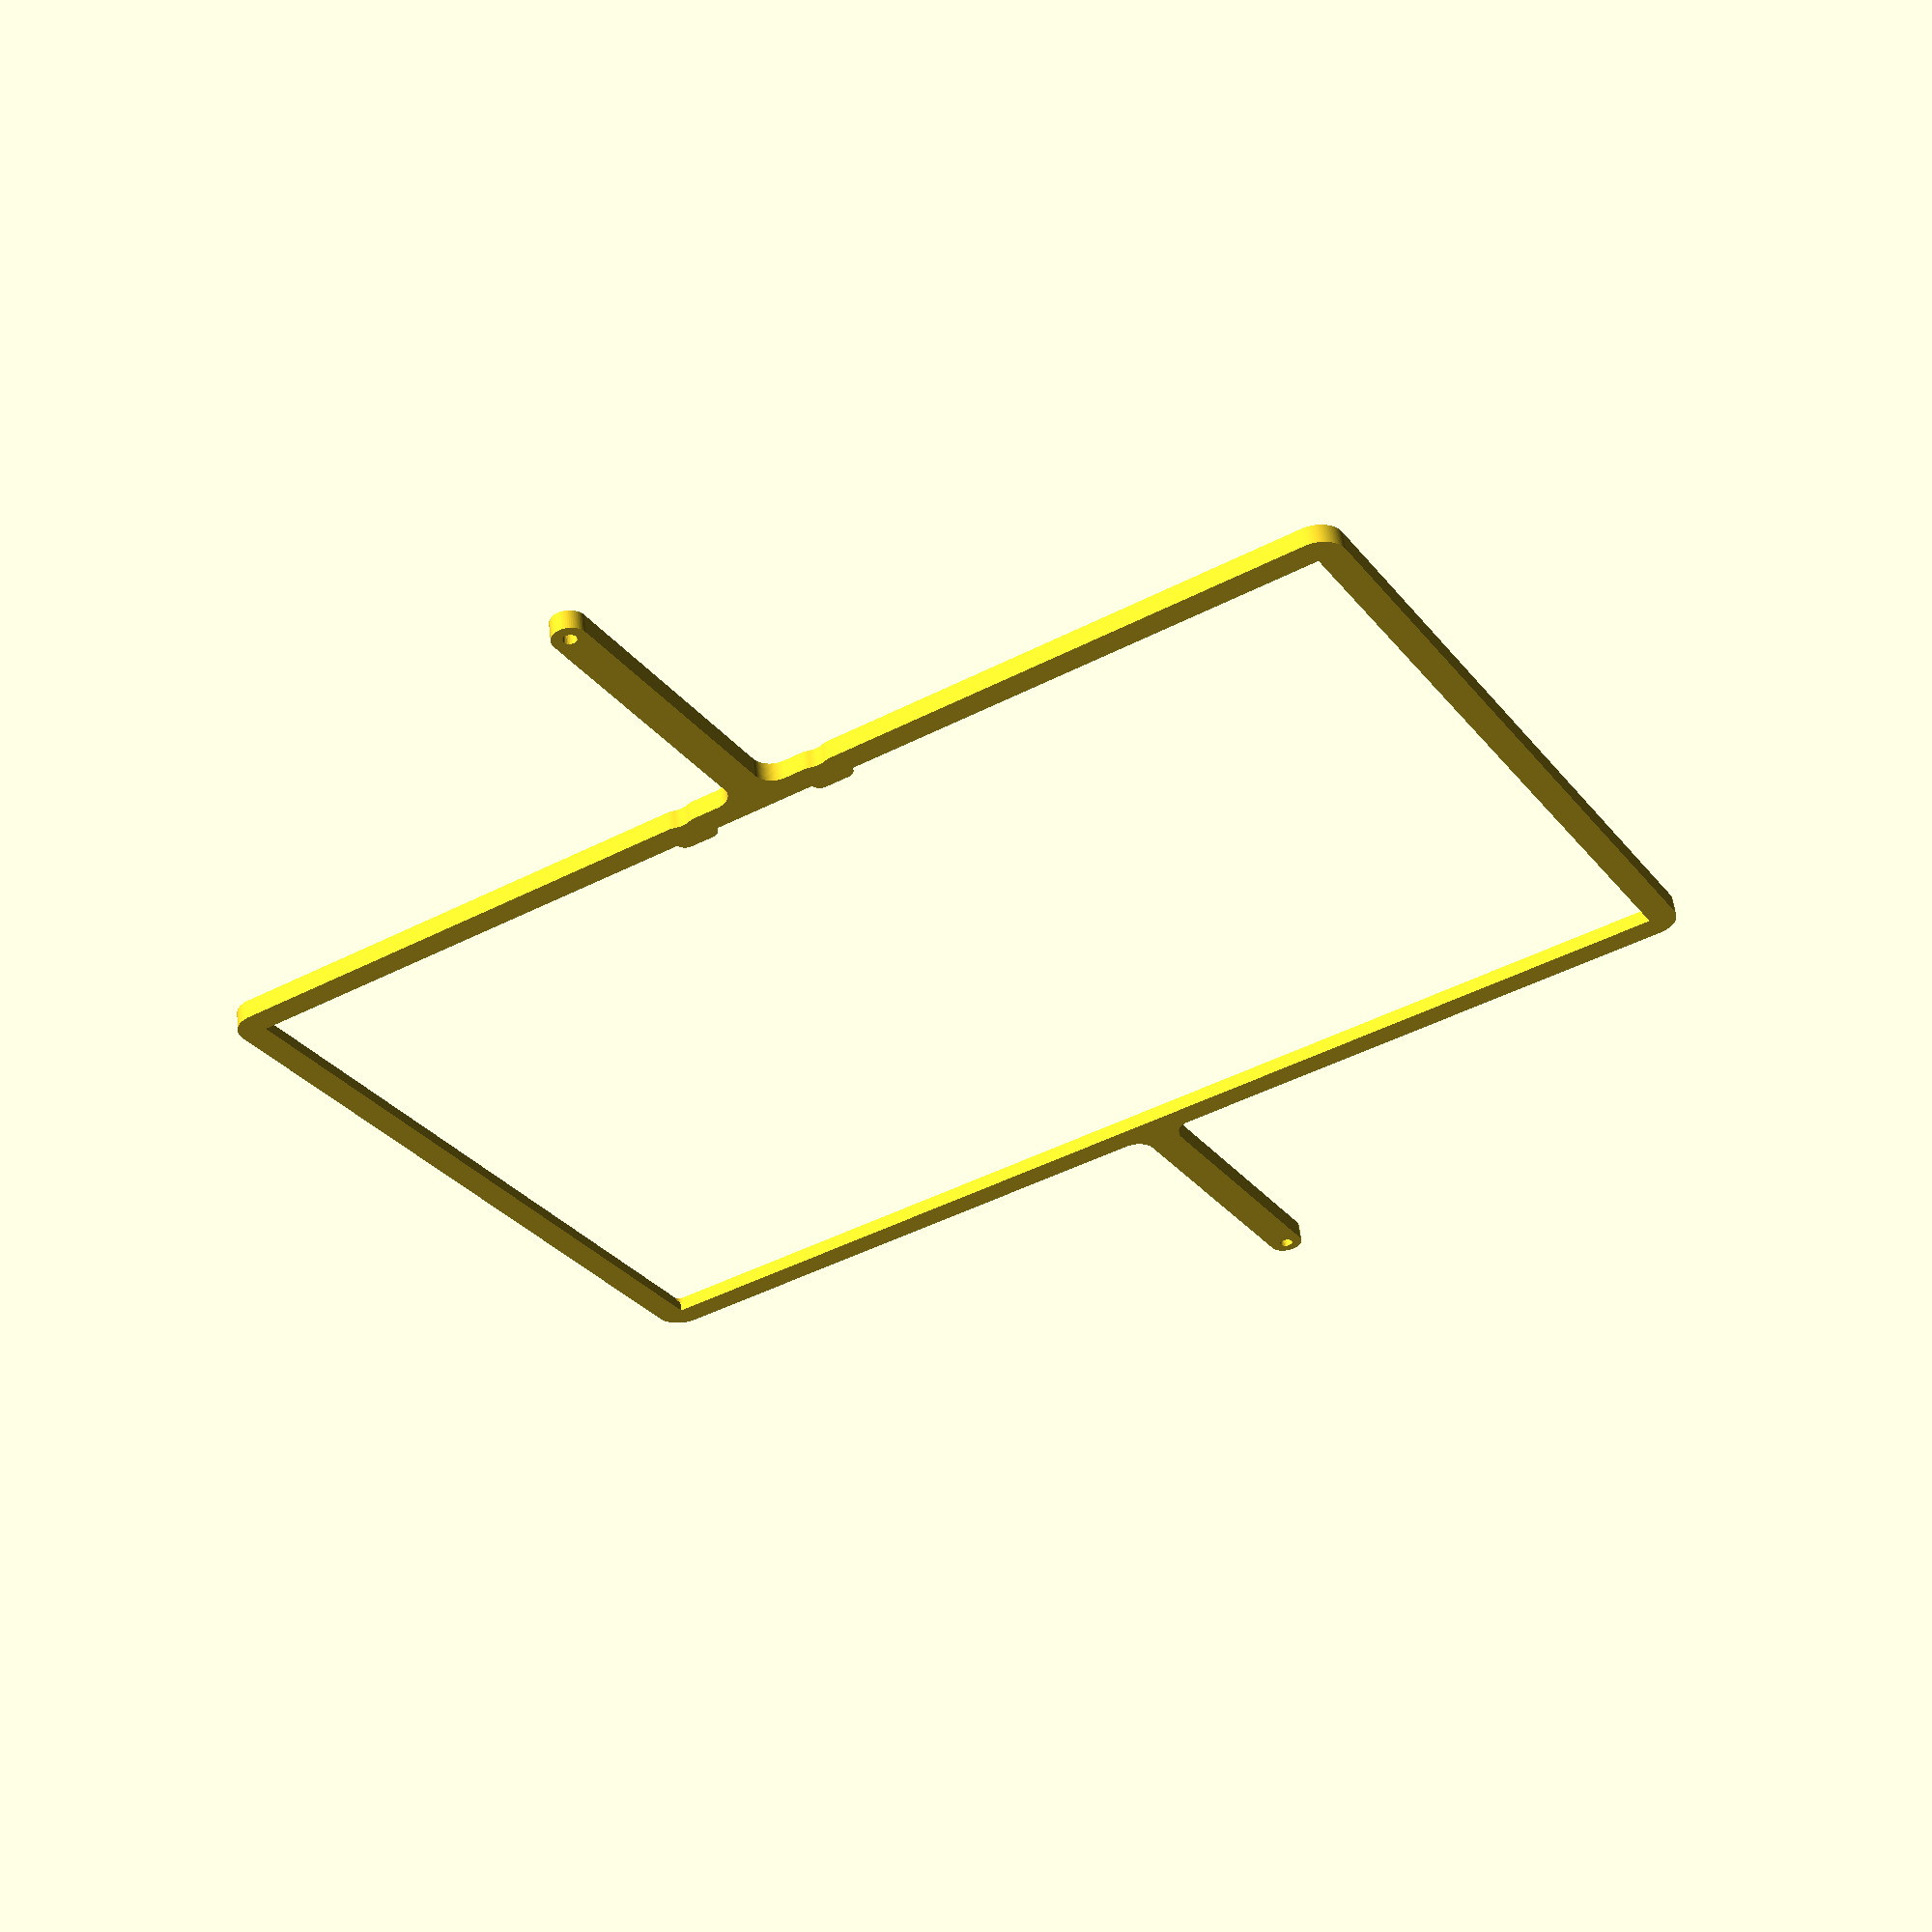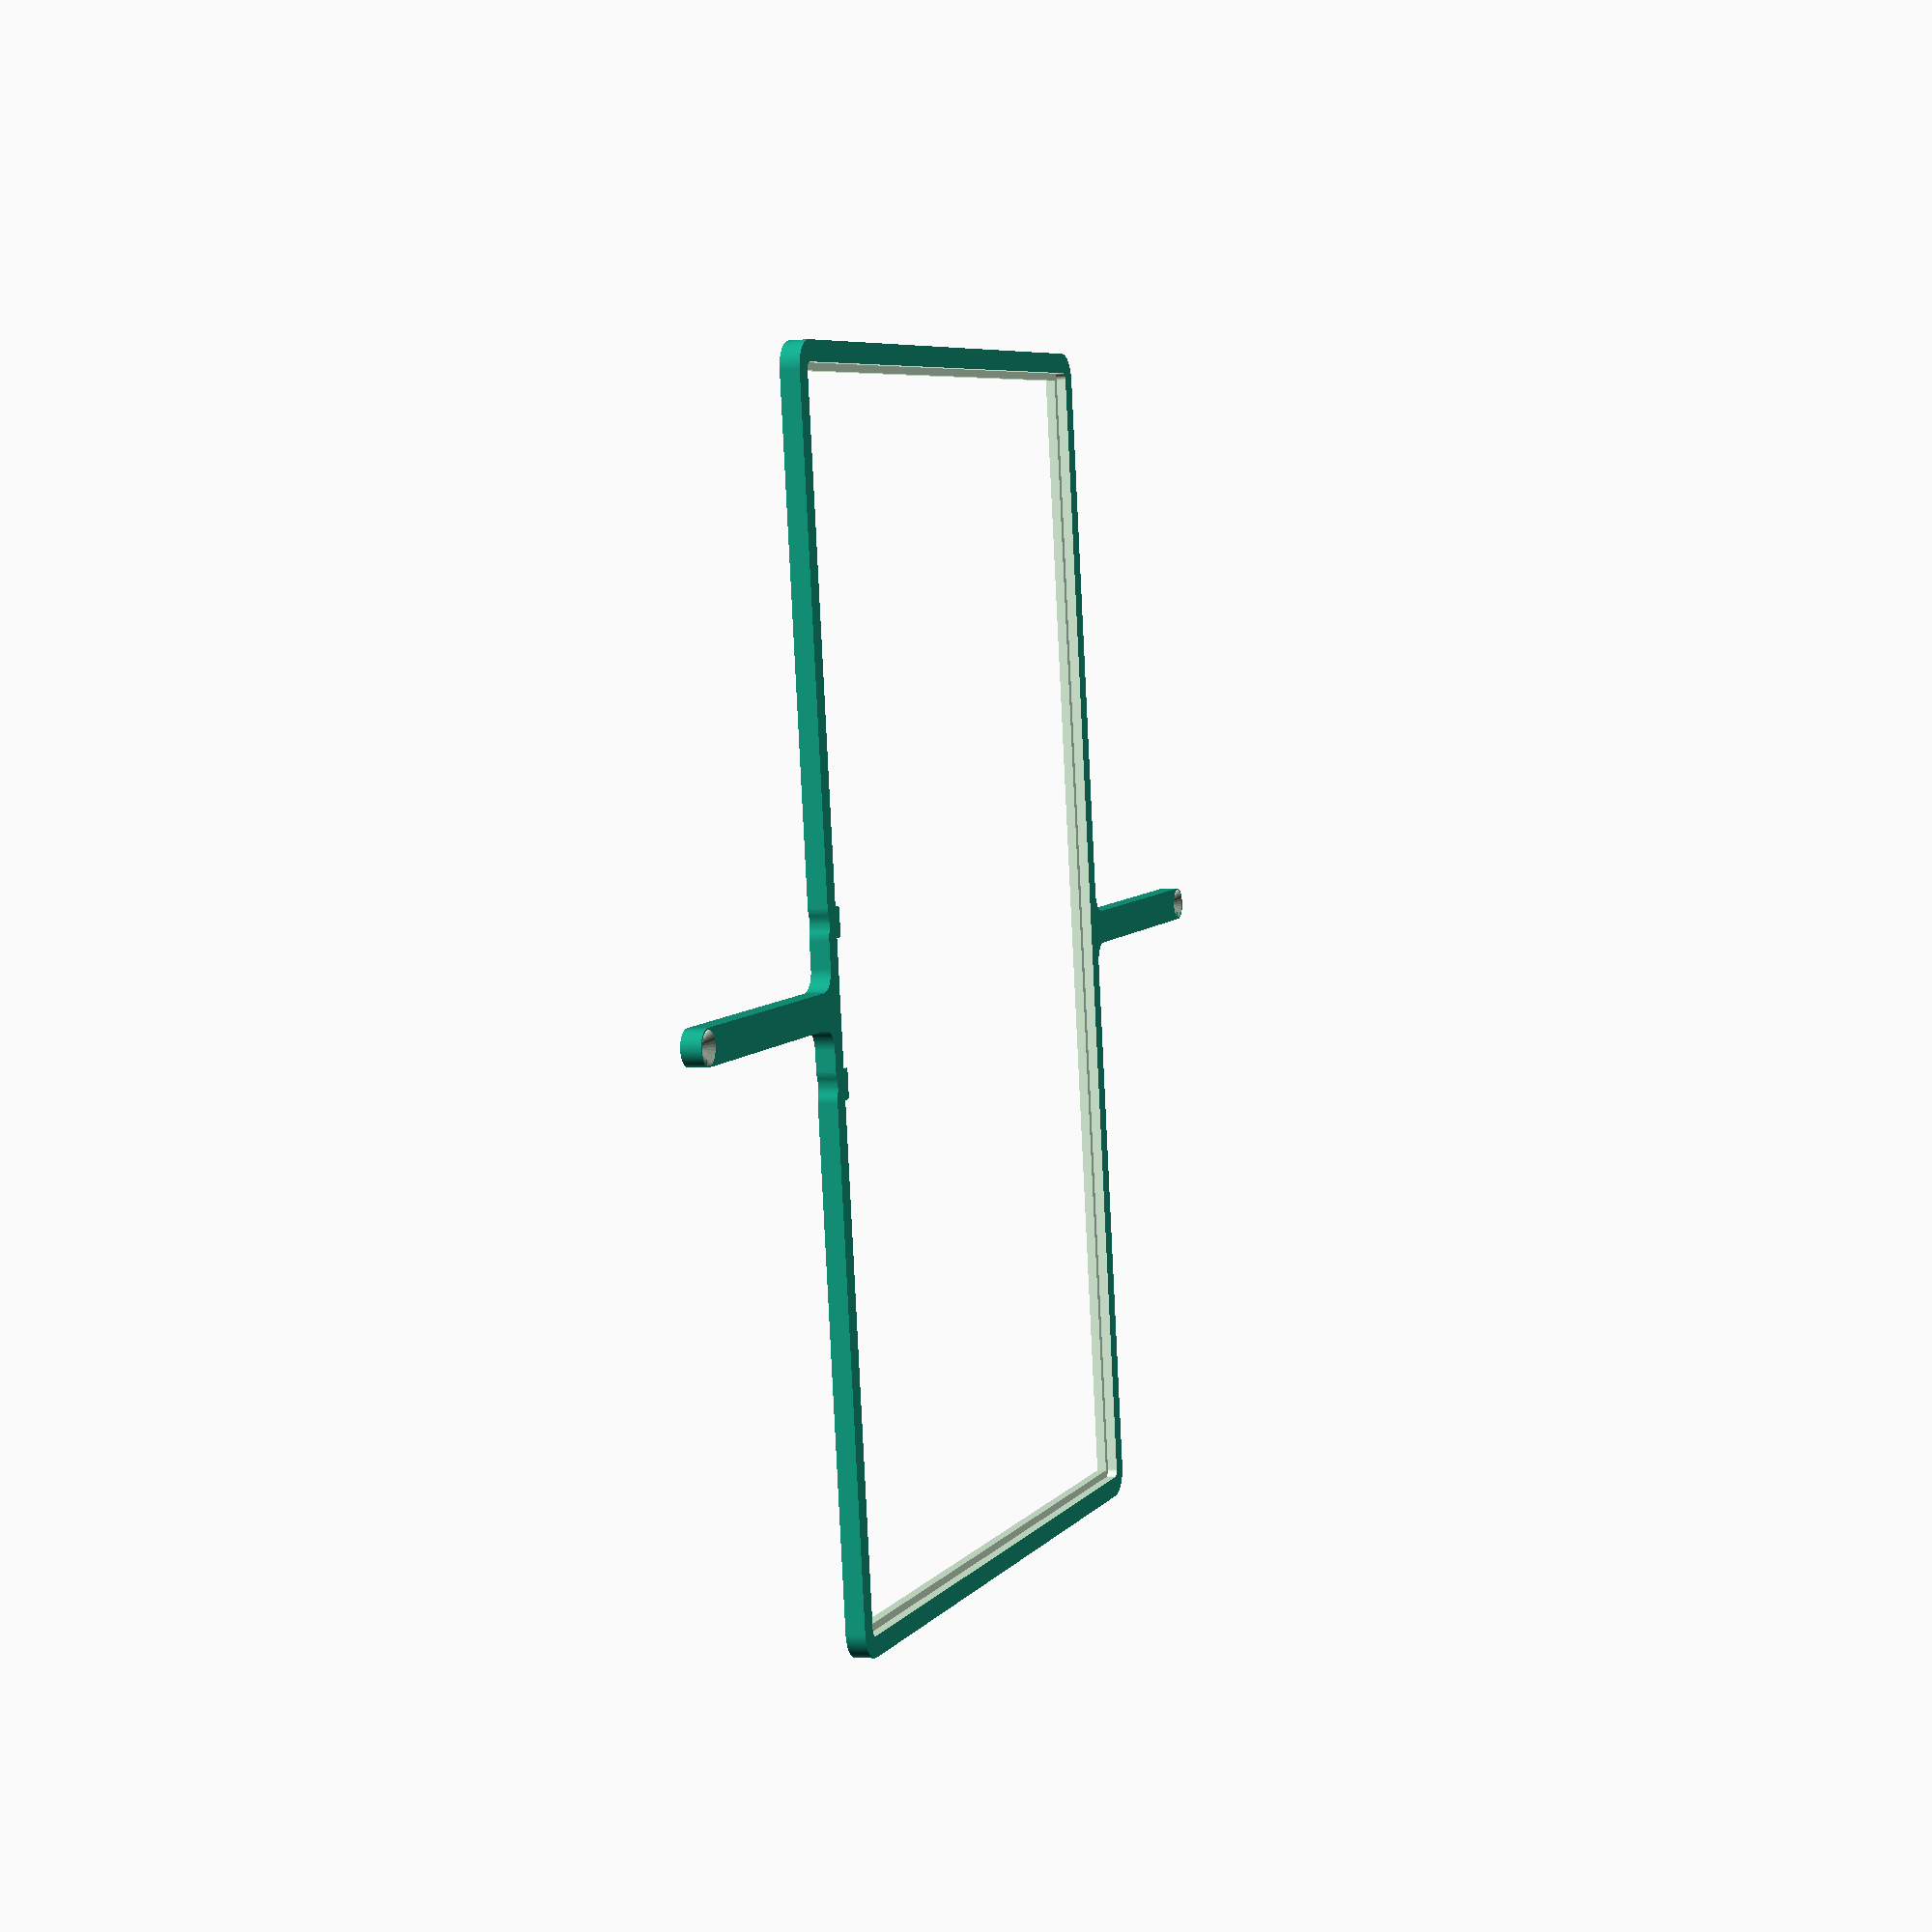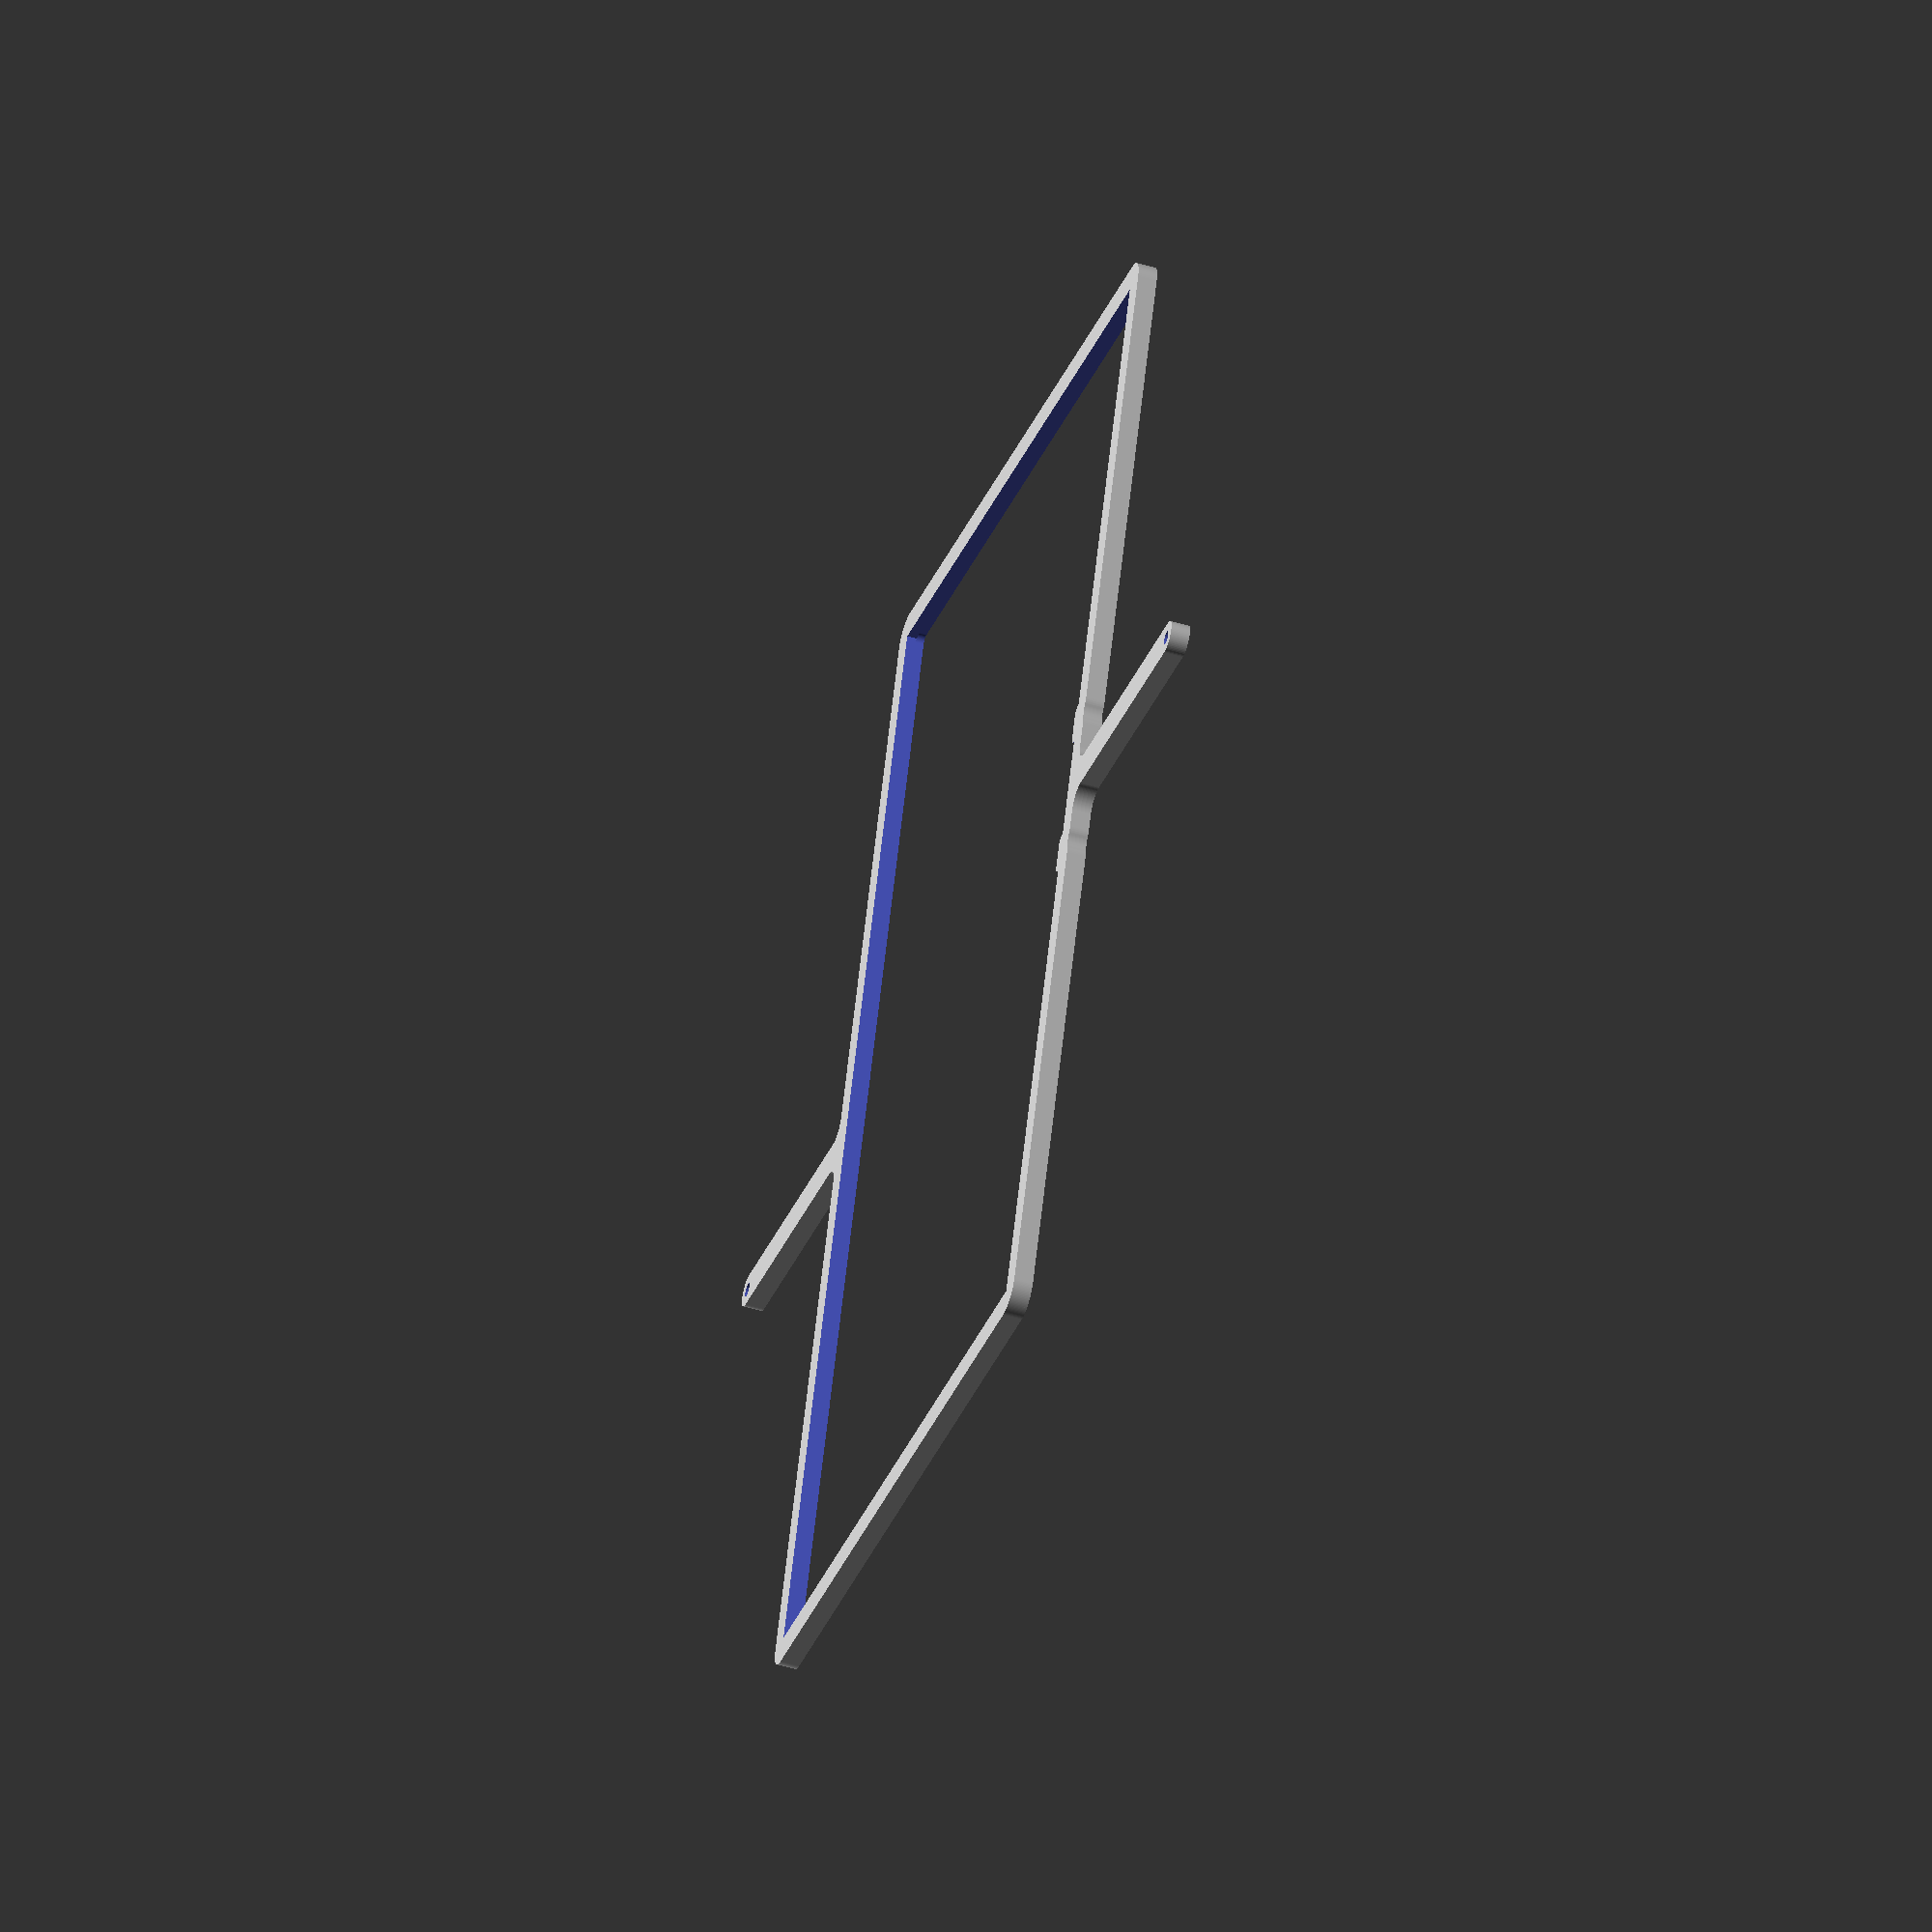
<openscad>
// Generated by SolidPython <Unknown> on 2023-10-12 20:21:52


scale(v = 0.0000010000) {
	translate(v = [-104500000, -75500000, 0]) {
		difference() {
			linear_extrude(convexity = 10, height = 2850000) {
				polygon(points = [[113924137.9119482785, 17220095.2142621465], [114062414.6066917330, 17269553.6247592568], [114202833.7547481358, 17312133.0319488458], [114345172.7540672421, 17347772.2284923196], [114489088.8073510081, 17376385.3839402720], [114634235.3192564547, 17397903.5887707993], [114780262.7311075777, 17412275.0203455836], [114926819.3627428859, 17419465.0677151121], [115073552.2594722807, 17419456.4149728157], [115220108.0421035141, 17412249.0829572417], [115366133.7579914629, 17397860.4292018227], [115511277.7310586572, 17376325.1061325669], [115655190.4087436050, 17347694.9776138961], [115797525.2038331181, 17312038.9940441698], [115937939.3291534930, 17269443.0263014585], [116076210.1898757815, 17219968.3079770096], [116086384.8417036384, 17216043.5116626993], [116086614.8935348988, 17215957.9989991151], [116294480.7739989161, 17141582.3975532055], [116294712.8551286757, 17141502.5563989952], [116329174.3596699834, 17130118.0130374879], [116329644.0494988859, 17129975.5341852270], [116364622.6567142606, 17120295.6498856284], [116364859.9824898094, 17120233.0980115086], [116579015.0156855434, 17066590.0545795970], [116579253.8050828427, 17066533.3458110206], [116614665.2484440058, 17058581.4402623735], [116615146.6419576406, 17058485.6851385720], [116650905.6121962070, 17052280.9151777737], [116651147.9263391048, 17052241.9265018590], [116869529.6822294742, 17019848.0529160947], [116869772.8802218884, 17019815.0226695910], [116905793.2308462709, 17015372.3361309841], [116906281.6919619739, 17015324.2269098349], [116942476.6467927396, 17012654.3266143948], [116942721.6156853288, 17012639.2766189463], [117163226.9585836530, 17001806.5435899049], [117163472.2230415642, 17001797.5099648014], [117236571.9723810852, 17000003.0117831267], [117236817.3846661747, 16999999.9999698922], [189972320.2052247822, 16999999.9404877350], [189972504.7214849293, 17000001.6429450139], [190027476.4943379462, 17001016.1342069134], [190027660.9477718771, 17001021.2409993857], [190193570.1251261830, 17007146.9578586780], [190193754.4529290795, 17007155.4672475159], [190248651.3624743819, 17010197.5595381893], [190248835.5018842220, 17010209.4686260261], [190255548.4125118852, 17010705.8549725860], [190255675.0727778673, 17010716.0303914174], [190293397.5104776621, 17013987.8531835340], [190293524.0312233567, 17013999.6371993311], [190407306.9448538125, 17025326.8919628263], [190407433.3056508005, 17025340.2826728970], [190445060.4216145873, 17029569.6176858582], [190445186.6020601392, 17029584.6129280925], [190460417.9225353301, 17031492.9117419571], [190460543.9022558928, 17031509.5090951696], [190498051.3958235085, 17036693.6249043159], [190498177.1544779539, 17036711.8216886334], [190611237.6331853271, 17053805.2791828848], [190611363.1504682004, 17053825.0724601932], [190648726.7982337475, 17059960.6210161336], [190648852.0538785756, 17059982.0075905398], [190663966.7512543797, 17062661.6812688001], [190664091.7250369191, 17062684.6576871462], [190701287.3964949846, 17069767.6764782742], [190701412.0682365596, 17069792.2390307039], [190813458.0884992182, 17092607.7486231141], [190813582.4380698502, 17092633.8933436722], [190850586.1111991704, 17100659.8079552278], [190850710.1185209155, 17100687.5306224935], [190865669.1530973017, 17104131.6578452028], [190865792.7981474996, 17104160.9539829716], [190902580.5749247670, 17113124.5810513049], [190902703.8377392292, 17113155.4459293149], [191013445.9962762296, 17141634.0775185041], [191013568.8569525182, 17141666.5061532035], [191050116.9787856042, 17151562.0567131229], [191050239.4174861908, 17151596.0438684672], [191065004.1516242325, 17155795.7288112752], [191065126.1485796869, 17155831.2689995691], [191101411.0116534829, 17166652.3522234671], [191101532.5471657813, 17166689.4397062697], [191210684.8084367514, 17200757.6359326690], [191210805.8628822863, 17200796.2647217028], [191246804.0334011316, 17212535.8920465410], [191246924.5872340202, 17212576.0559046529], [191261456.8851524889, 17217520.4512156993], [191261576.9189077020, 17217562.1436578967], [191297265.1482299864, 17230212.7332987003], [191297384.6425264180, 17230255.9475931637], [191404665.0775300860, 17269825.7138295770], [191404784.0130737722, 17269870.4429987706], [191440139.2527271211, 17283423.8248453587], [191440257.6103142798, 17283470.0616671517], [191454519.9365909100, 17289146.3964848146], [191454637.6971111000, 17289194.1334936433], [191489637.1136772931, 17303641.5543869548], [191489754.2581164837, 17303690.7838750258], [191594885.7725865543, 17348659.9155084491], [191595002.2820301652, 17348710.6295269951], [191629623.2718909979, 17364042.7589119114], [191629739.1275269985, 17364094.9492724538], [191643694.6440480947, 17370488.5622109585], [191643809.8271700144, 17370542.2204866670], [191678030.0311071277, 17386749.1564386487], [191678144.5231170654, 17386804.2739656493], [191780855.5732258260, 17437056.6203803867], [191780969.3556375206, 17437113.1882592142], [191814766.6732701957, 17454184.4638782144], [191814879.7277119160, 17454242.4729752094], [191828492.3888220489, 17461336.8499937691], [191828604.6970396042, 17461396.2909425758], [191861957.3011001050, 17479320.8811138719], [191862068.8449598253, 17479381.7443169355], [191962094.1386888921, 17534787.5089001395], [191962204.9001804888, 17534849.7845302708], [191995091.2506093383, 17553616.1130441539], [191995201.2118488252, 17553679.7910460979], [192008435.8574525118, 17561456.6081027873], [192008545.0006852150, 17561521.6781948730], [192040943.8585430384, 17581117.6252232827], [192041052.1661462486, 17581184.0768990479], [192138133.3485081792, 17641600.1522917636], [192138240.8029941916, 17641667.9748216867], [192170131.2441776097, 17662080.8847449869], [192170237.8281964064, 17662150.0671781935], [192183060.2745727897, 17670589.2375588492], [192183165.9709149599, 17670659.7687248960], [192214527.3996711075, 17691876.4583059587], [192214632.1912705004, 17691948.3268166222], [192308518.5116130412, 17757218.6645453870], [192308622.3815496266, 17757291.8587965220], [192339434.5437768102, 17779298.6256944090], [192339537.4752793908, 17779373.1338678077], [192351914.6033757031, 17788452.8600681759], [192352016.5798245668, 17788528.6701334752], [192382259.5761528909, 17811311.3017528132], [192382360.5810825825, 17811388.4014694467], [192472809.5407512486, 17881344.4150030315], [192472909.5578531325, 17881422.7919222005], [192502563.8564960361, 17904966.5745920017], [192502662.8696209788, 17905046.2160586827], [192514562.7105957866, 17914743.0460853353], [192514660.7037567794, 17914823.9392403327], [192543707.1531258523, 17939113.6677169502], [192543804.1105005741, 17939195.7994989604], [192630582.0891883969, 18013656.7996905223], [192630677.9951217473, 18013740.1568382494], [192659097.8361943960, 18038760.1441246904], [192659192.6752010584, 18038844.7131789848], [192670584.4929958880, 18049133.6011228748], [192670678.2497628033, 18049219.3684289195], [192698453.1281982660, 18074953.4559065364], [192698545.7875871360, 18075040.4076160230], [192781428.6467510462, 18153814.0694039352], [192781520.1938007474, 18153902.1914773285], [192808632.1717933118, 18180333.7593412176], [192808722.5917223394, 18180423.0375500098], [192819576.9624499083, 18191277.4082776010], [192819666.2406587005, 18191367.8282066099], [192846097.8085227609, 18218479.8061993346], [192846185.9305961430, 18218571.3532490246], [192924959.5923840404, 18301454.2124129348], [192925046.5440935194, 18301546.8718017973], [192950780.6315710247, 18329321.7502371334], [192950866.3988770545, 18329415.5070040412], [192961155.2868210375, 18340807.3247989826], [192961239.8558753431, 18340902.1638056338], [192986259.8431617320, 18369322.0048782490], [192986343.2003094554, 18369417.9108115882], [193060804.2005010247, 18456195.8894994147], [193060886.3322830200, 18456292.8468741253], [193085176.0607596636, 18485339.2962432019], [193085256.9539146721, 18485437.2894041948], [193094953.7839412093, 18497337.1303788871], [193095033.4254078865, 18497436.1435038336], [193118577.2080778480, 18527090.4421469569], [193118655.5849970281, 18527190.4592488371], [193188611.5985304713, 18617639.4189173169], [193188688.6982471049, 18617740.4238470048], [193211471.3298666179, 18647983.4201755486], [193211547.1399319172, 18648085.3966244273], [193220626.8661321700, 18660462.5247205831], [193220701.3743055761, 18660565.4562231675], [193242708.1412035525, 18691377.6184504777], [193242781.3354546726, 18691481.4883870706], [193308051.6731833518, 18785367.8087294810], [193308123.5416940451, 18785472.6003288664], [193329340.2312751412, 18816834.0290850922], [193329410.7624411583, 18816939.7254272364], [193337849.9328217506, 18829762.1718034893], [193337919.1152549386, 18829868.7558222860], [193358332.0251782835, 18861759.1970057897], [193358399.8477082253, 18861866.6514917910], [193418815.9231010377, 18958947.8338538669], [193418882.3747768104, 18959056.1414570808], [193438478.3218051195, 18991454.9993147738], [193438543.3918972015, 18991564.1425474696], [193446320.2089537978, 19004798.7881509662], [193446383.8869557381, 19004908.7493904792], [193465150.2154697180, 19037795.0998194851], [193465212.4910998344, 19037905.8613110706], [193520618.2556830347, 19137931.1550401039], [193520679.1188860834, 19138042.6988998167], [193538603.7090574503, 19171395.3029604293], [193538663.1500062346, 19171507.6111779921], [193545757.5270247757, 19185120.2722880691], [193545815.5361217856, 19185233.3267297894], [193562886.8117407858, 19219030.6443624943], [193562943.3796196282, 19219144.4267741926], [193613195.7260344028, 19321855.4768830501], [193613250.8435614109, 19321969.9688930064], [193629457.7795132697, 19356190.1728298664], [193629511.4377889931, 19356305.3559517860], [193635905.0507275462, 19370260.8724729940], [193635957.2410880923, 19370376.7281089947], [193651289.3704729676, 19404997.7179697044], [193651340.0844914913, 19405114.2274133116], [193696309.2161250412, 19510245.7418836802], [193696358.4456131160, 19510362.8863228634], [193710805.8665063083, 19545362.3028887697], [193710853.6035151184, 19545480.0634089559], [193716529.9383328855, 19559742.3896857724], [193716576.1751546562, 19559860.7472729310], [193730129.5570011139, 19595215.9869259745], [193730174.2861703336, 19595334.9224696495], [193769744.0524068475, 19702615.3574736118], [193769787.2667013109, 19702734.8517700471], [193782437.8563421369, 19738423.0810923725], [193782479.5487843156, 19738543.1148475856], [193787423.9440954030, 19753075.4127661027], [193787464.1079535186, 19753195.9665990099], [193799203.7352783084, 19789194.1371177882], [193799242.3640673459, 19789315.1915633269], [193833310.5602937341, 19898467.4528342709], [193833347.6477765441, 19898588.9883465581], [193844168.7310004234, 19934873.8514202759], [193844204.2711887062, 19934995.8483757377], [193848403.9561314881, 19949760.5825136453], [193848437.9432868361, 19949883.0212142207], [193858333.4938468337, 19986431.1430475861], [193858365.9224815369, 19986554.0037238784], [193886844.5540706813, 20097296.1622607745], [193886875.4189487100, 20097419.4250752479], [193895839.0460170209, 20134207.2018525004], [193895868.3421548009, 20134330.8469026983], [193899312.4693775177, 20149289.8814790845], [193899340.1920447648, 20149413.8888008296], [193907366.1066563129, 20186417.5619301461], [193907392.2513768971, 20186541.9115007669], [193930207.7609692812, 20298587.9317632951], [193930232.3235217035, 20298712.6035048626], [193937315.3423128724, 20335908.2749632075], [193937338.3187312186, 20336033.2487457655], [193940017.9924094379, 20351147.9461213462], [193940039.3789838552, 20351273.2017661780], [193946174.9275397956, 20388636.8495317362], [193946194.7208171189, 20388762.3668146096], [193963288.1783113778, 20501822.8455221877], [193963306.3750956953, 20501948.6041766293], [193968490.4909048080, 20539456.0977439657], [193968507.0882580280, 20539582.0774645321], [193970415.3870719075, 20554813.3979397677], [193970430.3823141158, 20554939.5783853084], [193974659.7173271179, 20592566.6943493895], [193974673.1080372036, 20592693.0551463589], [193986000.3628006577, 20706475.9687763713], [193986012.1468164325, 20706602.4895220958], [193989283.9696085751, 20744324.9272221848], [193989294.1450274289, 20744451.5874881633], [193989790.5313814878, 20751164.4982173704], [193989802.4404692948, 20751348.6376265064], [193992844.5327524841, 20806245.5469696335], [193992853.0421413183, 20806429.8747718520], [193998978.7590006292, 20972339.0515152887], [193998983.8657931089, 20972523.5049485452], [193999998.3570624590, 21027495.2775992490], [194000000.0595197678, 21027679.7938587144], [194000000.0000072718, 129986699.0119491071], [193999999.6068675518, 129986787.6834706515], [193999765.3048556149, 130013210.2351609766], [193999764.1254674792, 130013298.8997104615], [193998191.8026864529, 130101948.4040826410], [193998187.5266633630, 130102113.0282573700], [193996509.5435407758, 130151153.8667628914], [193996502.5571634471, 130151318.3982000500], [193991739.5500331223, 130245236.8958552927], [193991725.8687441945, 130245458.1549724638], [193986919.1535339057, 130311331.9346118718], [193986900.5709982812, 130311552.8360921144], [193973084.1187153459, 130456538.9602191150], [193973067.8499166369, 130456696.4657223970], [193967848.7872723341, 130503588.8221828192], [193967830.0265943706, 130503746.0503429621], [193967430.6834300458, 130506881.6186822355], [193967409.4355766177, 130507038.5300779343], [193960708.2028141618, 130553742.1186845899], [193960684.4731126726, 130553898.6739740074], [193937718.7252769470, 130697719.5520456731], [193937681.3450890779, 130697938.0594738126], [193925823.1864250004, 130762913.7736151814], [193925780.9718098044, 130763131.3987535834], [193908572.4260739982, 130846869.1519481689], [193908525.3977768719, 130847085.7878497988], [193893798.9920008183, 130911472.0622257441], [193893747.1731327772, 130911687.6024296880], [193858135.1211509407, 131052909.5989341140], [193858095.1892504692, 131053062.8245869875], [193845835.5058230758, 131098624.1225444078], [193845793.1527763307, 131098776.6967126131], [193844923.6025630832, 131101815.6350466758], [193844878.8389891088, 131101967.5194758475], [193831182.6620452702, 131147117.7846622020], [193831135.4991675019, 131147268.9412708431], [193788107.0264700055, 131281429.7761949897], [193788026.6043833196, 131281670.0202972740], [193763161.8668354154, 131352936.1996932179], [193763075.3845229745, 131353174.3293855041], [193718341.6651765704, 131471649.5426297784], [193718249.1781469584, 131471885.4050686359], [193689806.7815587521, 131541800.7365440279], [193689708.3491747379, 131542034.1803413182], [193637130.2259449661, 131662445.5035341978], [193637039.2696002126, 131662647.6661369354], [193609273.3302408457, 131722576.8907819986], [193609177.9149457514, 131722776.9874987751], [193571529.6356858313, 131799528.2247870713], [193571429.8083301187, 131799726.1572847813], [193541034.9291402102, 131858365.8253781796], [193540930.7387818396, 131858561.4963873327], [193477895.7697284520, 131973843.4918238968], [193477771.4190887511, 131974064.2221098095], [193439893.8324276805, 132039351.3719000369], [193439763.9299979210, 132039568.8812089264], [193365995.8698402047, 132159605.7605046034], [193365911.8991364241, 132159740.0049766749], [193340575.0814642012, 132199541.7308126688], [193340488.9956801832, 132199674.6288757175], [193338749.5776158273, 132202313.8879710287], [193338661.3983356059, 132202445.4063040316], [193312077.0138617158, 132241424.9164523631], [193311986.7631941736, 132241555.0220801532], [193230768.8017269373, 132356682.0033892095], [193230620.1476322114, 132356887.1543112993], [193185561.2594113350, 132417441.4282423258], [193185407.4559936821, 132417642.7475146949], [193104326.3748710155, 132521031.3546213210], [193104187.6495465338, 132521204.2651731968], [193062286.6670555472, 132572260.7732921988], [193062144.1429428160, 132572430.5662599206], [193006459.8132462204, 132637295.0463918149], [193006313.5603855550, 132637461.6383344531], [192962190.7920125425, 132686610.8058371097], [192962040.8822766542, 132686774.1148867160], [192872122.4469674528, 132782576.1022721976], [192871946.7393533587, 132782758.6174087077], [192818913.9249701202, 132836467.5002640635], [192818733.6501411200, 132836645.5056761652], [192717232.9312402010, 132934360.3108633161], [192717117.9924063087, 132934469.2223955095], [192682613.5955834687, 132966649.6249602437], [192682496.9466696680, 132966756.7029144764], [192680151.5188663006, 132968875.7197125703], [192680033.1891195178, 132968980.9372415841], [192644527.1418659687, 133000052.6658341885], [192644407.1609546840, 133000155.9965571165], [192533300.7508233786, 133094321.9998217821], [192533130.0585762560, 133094463.4456819743], [192481809.1921327114, 133136040.2183150351], [192481635.4064238369, 133136177.8457177877], [192414033.8143711090, 133188505.3729702830], [192413857.0206035674, 133188639.1142816395], [192360743.7932096124, 133227900.3474622369], [192360564.0782648325, 133228030.1369580179], [192253201.4803260863, 133303770.6040775478], [192252992.6294302940, 133303914.0134358108], [192190233.8812388778, 133345848.0452522188], [192190021.4644201994, 133345986.1178267896], [192070928.6255234480, 133421268.7507083714], [192070794.1157639921, 133421352.2957979441], [192030518.1585590243, 133445928.2796146572], [192030382.3428216279, 133446009.6844231486], [192027658.3711174428, 133447613.1936772466], [192027521.2834546566, 133447692.4377943575], [191986487.3540923297, 133470980.8115107566], [191986349.0288757384, 133471057.8750678301], [191858561.4963867962, 133540930.7387820929], [191858365.8253776729, 133541034.9291404933], [191799726.1572847068, 133571429.8083301783], [191799528.2247869968, 133571529.6356858760], [191722776.9874994457, 133609177.9149454087], [191722576.8907826841, 133609273.3302405179], [191662647.6661367416, 133637039.2696002871], [191662445.5035339892, 133637130.2259450406], [191528972.2251079977, 133695411.9082227200], [191528826.6154242456, 133695474.1213834882], [191485293.6208855808, 133713667.8042391539], [191485147.0443820059, 133713727.7040385455], [191482211.6687932611, 133714900.2371629179], [191482064.1622204185, 133714957.8085824549], [191437976.9161495268, 133731763.9516006112], [191437828.5164912939, 133731819.1802056283], [191305399.3978284895, 133779913.9576794207], [191305160.1917810440, 133779997.4166968316], [191233584.7716433704, 133803957.4403000623], [191233343.5281196237, 133804034.8127949685], [191112274.4268240333, 133841179.8597232997], [191112031.3006659746, 133841251.0960341841], [191039334.1917853951, 133861555.1315798461], [191039089.3390434086, 133861620.1859837323], [190911687.6024300456, 133893747.1731327027], [190911472.0622261167, 133893798.9920007288], [190847085.7878502607, 133908525.3977767527], [190846869.1519486606, 133908572.4260738790], [190763131.3987533152, 133925780.9718098342], [190762913.7736149132, 133925823.1864250600], [190697938.0594735742, 133937681.3450891227], [190697719.5520454347, 133937718.7252769917], [190567973.2654815912, 133958437.0002576560], [190567722.6015565991, 133958473.7771174610], [190492910.0101686120, 133968483.7555822581], [190492658.4950301647, 133968514.1706418544], [190352582.3724014461, 133983655.4704514593], [190352424.8161599636, 133983671.2403007448], [190305441.7594056129, 133987998.3741342276], [190305283.9732184112, 133988011.6472844034], [190302132.2029597163, 133988251.6639643908], [190301974.2263880670, 133988262.4370875210], [190254877.7147452533, 133991099.7422227859], [190254719.5873980224, 133991108.0126177669], [190109211.0757650435, 133997563.6901949793], [190108989.5745514333, 133997571.0591190308], [190042974.1486246586, 133999035.1527524441], [190042752.5385056734, 133999037.6111751348], [109990088.0723792613, 133999965.3476401418], [109843254.2735788226, 134003571.5911692232], [109696896.7165549397, 134014369.1986018568], [109551245.2605969757, 134032335.1720378846], [109406650.7876426280, 134057426.2305123061], [109263461.6333038956, 134089581.9283591509], [109122022.7477061599, 134128724.8008287400], [108982674.8644873053, 134174760.5507037193], [108845753.6799496412, 134227578.2754668891], [108711589.0443545580, 134287050.7344698310], [108580504.1672915816, 134353034.6554636061], [108452814.8390533775, 134425371.0797475874], [108328828.6698762476, 134503885.7451116145], [108208844.3488968760, 134588389.5056389868], [108093150.9245882779, 134678678.7873732746], [107982027.1084322333, 134774536.0787344873], [107875740.6034853607, 134875730.4545188844], [107774547.4594699144, 134982018.1322082877], [107678691.4559373707, 135093143.0592545867], [107588403.5149894506, 135208837.5299244225], [107503901.1449747831, 135328822.8302169144], [107425387.9165017605, 135452809.9092974067], [107353052.9720238149, 135580500.0758397579], [107287070.5701872259, 135711585.7175865769], [107227599.6660324633, 135845751.0424036980], [107174783.5280630291, 135982672.8390405476], [107128749.3931043297, 136122021.2557622194], [107089608.1597834975, 136263460.5949800909], [107057454.1213688999, 136406650.1219640076], [107032364.7386125922, 136551244.8856908679], [107014400.4531436563, 136696896.5498481095], [107003604.5418606848, 136843254.2319964468], [107000000.0000000000, 136990088.0725800693], [107000000.0000000000, 177963182.6128612757], [106999996.9881869555, 177963428.0251465142], [106998202.4900632054, 178036527.7745253444], [106998193.4564383030, 178036773.0389833748], [106989768.3602421880, 178208269.8118407130], [106989753.3102469146, 178208514.7807334363], [106987083.4099783301, 178244709.7355847359], [106987035.3007575423, 178245198.1967007518], [106982592.6142437905, 178281218.5473470986], [106982559.5839974433, 178281461.7453396320], [106957365.4336911589, 178451306.9105243683], [106957326.4450154006, 178451549.2246674299], [106951121.6750774235, 178487308.1949290633], [106951025.9199539274, 178487789.5884430408], [106943074.0144259930, 178523201.0318283737], [106943017.3056575507, 178523439.8212258220], [106901296.7346809804, 178689997.6769509315], [106901234.1828069836, 178690235.0027266443], [106891554.2985261530, 178725213.6099663675], [106891411.8196741343, 178725683.2997956276], [106880027.2763289511, 178760144.8043628931], [106879947.4351748526, 178760376.8854928017], [106822102.2354337126, 178922043.3885565996], [106822016.7227702290, 178922273.4403880537], [106808954.9467234313, 178956134.8214978874], [106808767.1162921190, 178956588.2842725813], [106794059.5745059848, 178989767.9668928981], [106793957.3698801845, 178989991.1046871543], [106720544.6222690940, 179145209.3182903528], [106720436.9723498076, 179145429.8806525767], [106704119.0965805650, 179177847.9320219159], [106703887.7234797031, 179178280.8006476760], [106685998.8249199986, 179209859.1228396297], [106685875.2411089092, 179210071.1683592498], [106597601.9505185038, 179357346.2562545240], [106597473.2000709921, 179357555.2050114870], [106578056.3746436834, 179388217.7230831385], [106577783.6871227175, 179388625.8287984431], [106556885.7116612792, 179418298.6740576029], [106556741.9388445616, 179418497.5851883292], [106454458.2253188342, 179556411.2077695429], [106454309.6142802984, 179556606.5306304395], [106431980.8338376433, 179585218.2185943425], [106431669.4580264390, 179585597.6311180592], [106407963.6645915061, 179613079.2337229848], [106407801.0873799920, 179613263.0948419273], [106292491.9989934117, 179740487.0685333312], [106292324.9585693777, 179740666.8844322264], [106267299.2614739090, 179766952.1960916519], [106266952.1960917711, 179767299.2614738047], [106240666.8844327182, 179792324.9585689306], [106240487.0685338080, 179792491.9989929497], [106113263.0948416442, 179907801.0873802304], [106113079.2337227166, 179907963.6645917594], [106085597.6311176717, 179931669.4580267966], [106085218.2185939401, 179931980.8338379860], [106056606.5306308866, 179954309.6142799854], [106056411.2077700049, 179954458.2253185511], [105918497.5851885378, 180056741.9388444126], [105918298.6740577817, 180056885.7116611004], [105888625.8287985772, 180077783.6871225834], [105888217.7230832726, 180078056.3746435642], [105857555.2050112933, 180097473.2000710666], [105857346.2562543601, 180097601.9505185783], [105710071.1683588773, 180185875.2411091030], [105709859.1228392422, 180185998.8249201775], [105678280.8006478846, 180203887.7234795392], [105677847.9320221394, 180204119.0965804160], [105645429.8806524128, 180220436.9723498821], [105645209.3182901591, 180220544.6222691536], [105489991.1046871245, 180293957.3698801398], [105489767.9668928832, 180294059.5745059550], [105456588.2842725068, 180308767.1162921488], [105456134.8214977980, 180308954.9467234612], [105422273.4403885901, 180322016.7227700055], [105422043.3885571659, 180322102.2354334891], [105260376.8854918927, 180379947.4351751804], [105260144.8043619543, 180380027.2763292789], [105225683.2997961789, 180391411.8196739554], [105225213.6099669337, 180391554.2985259891], [105190235.0027257800, 180401234.1828072071], [105189997.6769500673, 180401296.7346811891], [105023439.8212256283, 180443017.3056575954], [105023201.0318281651, 180443074.0144260228], [104987789.5884433538, 180451025.9199538529], [104987308.1949293911, 180451121.6750773787], [104951549.2246669829, 180457326.4450154901], [104951306.9105239362, 180457365.4336912334], [104781461.7453395277, 180482559.5839974582], [104781218.5473469645, 180482592.6142438054], [104745198.1967008561, 180487035.3007575274], [104744709.7355848551, 180487083.4099783301], [104708514.7807327658, 180489753.3102469742], [104708269.8118400425, 180489768.3602422178], [104536773.0389833599, 180498193.4564383030], [104536527.7745253146, 180498202.4900632203], [104500245.4122852236, 180499093.1720630527], [104499754.5877147764, 180499093.1720630527], [104463472.2254746854, 180498202.4900632203], [104463226.9610166401, 180498193.4564383030], [104291730.1881599575, 180489768.3602422178], [104291485.2192672342, 180489753.3102469742], [104255290.2644151449, 180487083.4099783301], [104254801.8032991439, 180487035.3007575274], [104218781.4526530355, 180482592.6142438054], [104218538.2546604723, 180482559.5839974582], [104048693.0894760638, 180457365.4336912334], [104048450.7753330171, 180457326.4450154901], [104012691.8050706089, 180451121.6750773787], [104012210.4115566462, 180451025.9199538529], [103976798.9681718349, 180443074.0144260228], [103976560.1787743717, 180443017.3056575954], [103810002.3230499327, 180401296.7346811891], [103809764.9972742200, 180401234.1828072071], [103774786.3900330663, 180391554.2985259891], [103774316.7002038211, 180391411.8196739554], [103739855.1956380457, 180380027.2763292789], [103739623.1145081073, 180379947.4351751804], [103577956.6114428341, 180322102.2354334891], [103577726.5596114099, 180322016.7227700055], [103543865.1785022020, 180308954.9467234612], [103543411.7157274932, 180308767.1162921488], [103510232.0331071168, 180294059.5745059550], [103510008.8953128755, 180293957.3698801398], [103354790.6817098409, 180220544.6222691536], [103354570.1193475872, 180220436.9723498821], [103322152.0679778606, 180204119.0965804160], [103321719.1993521154, 180203887.7234795392], [103290140.8771607578, 180185998.8249201775], [103289928.8316411227, 180185875.2411091030], [103142653.7437456399, 180097601.9505185783], [103142444.7949887067, 180097473.2000710666], [103111782.2769167274, 180078056.3746435642], [103111374.1712014228, 180077783.6871225834], [103081701.3259422183, 180056885.7116611004], [103081502.4148114622, 180056741.9388444126], [102943588.7922299951, 179954458.2253185511], [102943393.4693691134, 179954309.6142799854], [102914781.7814060599, 179931980.8338379860], [102914402.3688823283, 179931669.4580267966], [102886920.7662772834, 179907963.6645917594], [102886736.9051583558, 179907801.0873802304], [102759512.9314661920, 179792491.9989929497], [102759333.1155672818, 179792324.9585689306], [102733047.8039082289, 179767299.2614738047], [102732700.7385260910, 179766952.1960916519], [102707675.0414306223, 179740666.8844322264], [102707508.0010065883, 179740487.0685333312], [102592198.9126200080, 179613263.0948419273], [102592036.3354084939, 179613079.2337229848], [102568330.5419735610, 179585597.6311180592], [102568019.1661623567, 179585218.2185943425], [102545690.3857197016, 179556606.5306304395], [102545541.7746811658, 179556411.2077695429], [102443258.0611552447, 179418497.5851880610], [102443114.2883385271, 179418298.6740573347], [102422216.3128775209, 179388625.8287988007], [102421943.6253565550, 179388217.7230834961], [102402526.7999290079, 179357555.2050114572], [102402398.0494814962, 179357346.2562544942], [102314124.7588909417, 179210071.1683589518], [102314001.1750798523, 179209859.1228393316], [102296112.2765202075, 179178280.8006474972], [102295880.9034193456, 179177847.9320217371], [102279563.0276506990, 179145429.8806535602], [102279455.3777314126, 179145209.3182913363], [102206042.6301197410, 178989991.1046869159], [102205940.4254939407, 178989767.9668926597], [102191232.8837078959, 178956588.2842726409], [102191045.0532765836, 178956134.8214979172], [102177983.2772297114, 178922273.4403878450], [102177897.7645662278, 178922043.3885564208], [102120052.5648250282, 178760376.8854924738], [102119972.7236709297, 178760144.8043625653], [102108588.1803258806, 178725683.2997956872], [102108445.7014738619, 178725213.6099664271], [102098765.8171929568, 178690235.0027264357], [102098703.2653189600, 178689997.6769507229], [102056982.6943424493, 178523439.8212258220], [102056925.9855740070, 178523201.0318283737], [102048974.0800460726, 178487789.5884430408], [102048878.3249225765, 178487308.1949290633], [102042673.5549845994, 178451549.2246674299], [102042634.5663088411, 178451306.9105243683], [102017440.4160025567, 178281461.7453396320], [102017407.3857562095, 178281218.5473470986], [102012964.6992424577, 178245198.1967007518], [102012916.5900216699, 178244709.7355847359], [102010246.6897530854, 178208514.7807334363], [102010231.6397578120, 178208269.8118407130], [102001806.5435616970, 178036773.0389833748], [102001797.5099367946, 178036527.7745253444], [102000003.0118130445, 177963428.0251465142], [102000000.0000000000, 177963182.6128612757], [102000000.0000000000, 136990122.7246235311], [101996395.4049620181, 136843287.8015882075], [101985599.3345365524, 136696929.0457130671], [101967634.7846824080, 136551276.3234362304], [101942545.0335738659, 136406680.5249245763], [101910390.5246186703, 136263489.9941203296], [101871248.7208456844, 136122049.6895559728], [101825213.9182881415, 135982700.3533120155], [101772397.0188180953, 135845777.6901467443], [101712925.2629719973, 135711611.5587471724], [101646941.9234194756, 135580525.1770769954], [101574605.9598044008, 135452834.3437102437], [101496091.6357991248, 135328846.6770491600], [101411588.0992873311, 135208860.8742429912], [101321298.9266900569, 135093165.9916001260], [101225441.6325328201, 134982040.7482268512], [101124247.1454327404, 134875752.8545672596], [101017959.2517732978, 134774558.3674673438], [100906834.0083995461, 134678701.0733096898], [100791139.1257568747, 134588411.9007125795], [100671153.3229508549, 134503908.3642008901], [100547165.6562898904, 134425394.0401956439], [100419474.8229232281, 134353058.0765806437], [100288388.4412527084, 134287074.7370279431], [100154222.3098534793, 134227602.9811820090], [100017299.6466877759, 134174786.0817117989], [99877950.3104442209, 134128751.2791543752], [99736510.0058795214, 134089609.4753812999], [99593319.4750754833, 134057454.9664261490], [99448723.6765637845, 134032365.2153175920], [99303070.9542868882, 134014400.6654634476], [99156712.1984118074, 134003604.5950379819], [99009877.2753764838, 134000000.0000000000], [19013300.9899263680, 134000000.0000000000], [19013212.3184032440, 133999999.6068603247], [18986789.7662416697, 133999765.3048544675], [18986701.1016905904, 133999764.1254663467], [18902801.4385682046, 133998276.0477734655], [18902605.1666708887, 133998270.6387183219], [18844143.2756483257, 133996084.9298959225], [18843947.1477840245, 133996075.6683407575], [18704232.6172341704, 133988102.6802221984], [18704011.4492060840, 133988087.5978498310], [18638169.4344270527, 133982863.7635326236], [18637948.6550710797, 133982843.7822770178], [18552899.5735121667, 133974195.1360020041], [18552679.2913253903, 133974170.2656825036], [18487133.5163397491, 133966033.2676696777], [18486913.8395749629, 133966003.5205082595], [18356915.5266914368, 133946930.3864522576], [18356665.3487648368, 133946890.4371625185], [18282287.1000348628, 133934045.2195759267], [18282038.0144204795, 133933998.9454209507], [18157832.1774616838, 133909292.8355383724], [18157584.3440349698, 133909240.2662192136], [18083952.1588486135, 133892644.3388995379], [18083705.7366813123, 133892585.5081577748], [17960910.6609560847, 133861620.1859835684], [17960665.8082140982, 133861555.1315796822], [17887968.6993338168, 133841251.0960341394], [17887725.5731757879, 133841179.8597232550], [17766656.4718801081, 133804034.8127948940], [17766415.2283563614, 133803957.4402999878], [17694839.8082188368, 133779997.4166967869], [17694600.6021714211, 133779913.9576793760], [17575568.2579545677, 133736684.5368005037], [17575331.2429177165, 133736595.0448286831], [17505061.2445989251, 133709040.5382045060], [17504826.5727005899, 133708945.0707186460], [17388136.5398771763, 133659742.2451904267], [17387904.3617414236, 133659640.8634662926], [17319120.1673207879, 133628562.6058450490], [17318890.6319709718, 133628455.3749544322], [17204842.4521878064, 133573405.4477268010], [17204615.7069510818, 133573292.4364957809], [17137493.8844670951, 133538770.2053180933], [17137270.0748797655, 133538651.4862828702], [17026156.5081748962, 133477895.7697277516], [17025935.7778889537, 133477771.4190880656], [16960648.6280985475, 133439893.8324268907], [16960431.1187896729, 133439763.9299971163], [16852537.3920996189, 133373458.3831700832], [16852323.2433759868, 133373323.0123280287], [16789038.3574562371, 133332187.3014049977], [16788827.7067690790, 133332046.5490383506], [16684430.7817375958, 133260361.3773240149], [16684223.7642929554, 133260215.3337746114], [16623103.5936369896, 133215927.0933687389], [16622900.3423088491, 133215775.8523745239], [16522268.2043480873, 133138895.0705823451], [16522068.8495932519, 133138738.7292172760], [16463270.2888049185, 133091411.6466081738], [16463074.9585790634, 133091250.3052198589], [16355592.8390456438, 133000155.9965574145], [16355472.8581343293, 133000052.6658344865], [16319966.8108806014, 132968980.9372417033], [16319848.4811338782, 132968875.7197127044], [16317503.0533305705, 132966756.7029146850], [16317386.4044167399, 132966649.6249604374], [16282882.0075944662, 132934469.2223962545], [16282767.0687606037, 132934360.3108640611], [16181266.3498587012, 132836645.5056759566], [16181086.0750297010, 132836467.5002638549], [16128053.2606460154, 132782758.6174080372], [16127877.5530318916, 132782576.1022715271], [16041210.4371336997, 132690238.1749548018], [16041039.4095123112, 132690051.2672411054], [15990794.9726416171, 132633725.2513816804], [15990628.7347869277, 132633534.0710574239], [15908749.6947795153, 132536925.0414201766], [15908588.3533912003, 132536729.7111943364], [15861261.2707828283, 132477931.1504068971], [15861104.9294177592, 132477731.7956520468], [15781339.9628280103, 132373324.4400662035], [15781207.3439330161, 132373146.8027860820], [15742283.2940192223, 132319785.9773301333], [15742154.6453619599, 132319605.4439603835], [15693318.2445640266, 132249440.2723020464], [15693193.6293660700, 132249256.9315617979], [15656672.9285187125, 132194223.3257863820], [15656552.4080193937, 132194037.2677743286], [15586346.9795964062, 132082976.2772532701], [15586214.3324273229, 132082760.4308513105], [15547512.8010731041, 132017958.3092053086], [15547385.6644490063, 132017739.1717609316], [15485227.3616161048, 131907404.1039534956], [15485105.8171395361, 131907181.8161199689], [15449736.1325238347, 131840502.6671368629], [15449620.2582080960, 131840277.3715894818], [15393130.1145870090, 131726935.6516707540], [15393019.9848059416, 131726707.4930153489], [15361072.9404018521, 131658322.4811143130], [15360968.6258421838, 131658091.6057943702], [15310291.6508248746, 131542034.1803403646], [15310193.2184408605, 131541800.7365430892], [15281750.8218528628, 131471885.4050681889], [15281658.3348232508, 131471649.5426293314], [15236924.6154771149, 131353174.3293857872], [15236838.1331646442, 131352936.1996935010], [15211973.3956166208, 131281670.0202971548], [15211892.9735299349, 131281429.7761948705], [15173217.3406705856, 131160840.8993339837], [15173143.0304285586, 131160598.6950222105], [15151919.7793460786, 131088164.6069675535], [15151851.6286446452, 131087920.5979049951], [15119333.3620666265, 130965527.6073430777], [15119271.4146483243, 130965281.9501467943], [15101744.1298117340, 130891865.8906962574], [15101688.4254374802, 130891618.7430412024], [15075410.9990652800, 130767735.8198316097], [15075361.5734888315, 130767487.3403493464], [15061575.2471871674, 130693277.7674754560], [15061532.1321323812, 130693028.1156523824], [15041562.9997419417, 130567973.2654787600], [15041526.2228821516, 130567722.6015537530], [15031516.2444175780, 130492910.0101673454], [15031485.8293579817, 130492658.4950289130], [15017876.2514268458, 130366752.7319058180], [15017852.2176893353, 130366500.5269887894], [15011644.2825326025, 130291276.9599363208], [15011626.6455432177, 130291024.2271182686], [15003924.3316591978, 130156052.8522145301], [15003915.0701040328, 130155856.7243502289], [15001729.3612816930, 130097394.8333290517], [15001723.9522265494, 130097198.5614317358], [15000235.8745336831, 130013298.8983100057], [15000234.6951455772, 130013210.2337589413], [15000000.3931396902, 129986787.6815948486], [15000000.0000000000, 129986699.0100717098], [15000000.0000000000, 21013300.9899282828], [15000000.3931396902, 21013212.3184051514], [15000234.6951455772, 20986789.7662410364], [15000235.8745336831, 20986701.1016899645], [15001808.1973161399, 20898051.5960901417], [15001812.4733392596, 20897886.9719142579], [15003490.4564679265, 20848846.1330662183], [15003497.4428453147, 20848681.6016279198], [15008260.4499669373, 20754763.1041439027], [15008274.1312558651, 20754541.8450267240], [15013080.8464661539, 20688668.0653872043], [15013099.4290017784, 20688447.1639069654], [15025563.7763289809, 20557649.6645391881], [15025591.0030400455, 20557397.7843158320], [15034652.5374039412, 20482464.3999418393], [15034686.1361870170, 20482213.2902795635], [15055138.6251375079, 20342813.5959225334], [15055162.8505781591, 20342657.1165775619], [15062750.2734724879, 20296089.2873061597], [15062776.9735468626, 20295933.2111600116], [15063334.6180874109, 20292821.8936991021], [15063363.7861011326, 20292666.2598841339], [15072421.9158243239, 20246362.0268672705], [15072453.5444642007, 20246206.8744051084], [15101688.4254374802, 20108381.2569587082], [15101744.1298117340, 20108134.1093036532], [15119271.4146480858, 20034718.0498541370], [15119333.3620663881, 20034472.3926578648], [15153071.5523743629, 19907487.8254444599], [15153130.8468064368, 19907274.2207981460], [15171501.6490632594, 19843831.5460459292], [15171565.6638590097, 19843619.3082535230], [15197157.5260890126, 19762052.1460877322], [15197226.2297897935, 19761841.3794487715], [15218390.9304779172, 19699275.2959857434], [15218464.2893208563, 19699066.1040768065], [15263315.4632000327, 19575568.2579531074], [15263404.9551718533, 19575331.2429162525], [15290959.4617955387, 19505061.2445987724], [15291054.9292813838, 19504826.5727004595], [15345795.4022441208, 19375003.3863648400], [15345858.0762829781, 19374857.9744594432], [15364875.6311075687, 19331678.5312265530], [15364940.5997199118, 19331534.1299218647], [15366260.3022391796, 19328661.9096971340], [15366327.5491356850, 19328518.5551985018], [15386702.7905206978, 19285962.9298601784], [15386772.2988407612, 19285820.6581102908], [15449620.2582076490, 19159722.6284114569], [15449736.1325233877, 19159497.3328640871], [15485105.8171394765, 19092818.1838802323], [15485227.3616160452, 19092595.8960467018], [15549717.5350139737, 18978121.6049145423], [15549828.4771424234, 18977929.6814435050], [15583514.8975417018, 18921116.9677626416], [15583630.0667408407, 18920927.5506827161], [15628849.9787406921, 18848378.9124126136], [15628969.3184131682, 18848192.0948085934], [15665140.7281312048, 18792928.2868118472], [15665264.1796302199, 18792744.1604910940], [15739638.6226767600, 18684430.7817364931], [15739784.6662261784, 18684223.7642918453], [15784072.9066315293, 18623103.5936365575], [15784224.1476257443, 18622900.3423084319], [15869757.6573760211, 18510942.3242861442], [15869854.7785412669, 18510817.2637542598], [15899088.2750117183, 18473783.0310291275], [15899187.3641914725, 18473659.5239773542], [15904186.8723653257, 18467528.1118402928], [15904267.5446528494, 18467430.4447477870], [15928490.2842029035, 18438480.2520649247], [15928572.1872032881, 18438383.6147146821], [15993540.1867531836, 18362704.9536088370], [15993686.4396138489, 18362538.3616662063], [16037809.2079878449, 18313389.1941624805], [16037959.1177237332, 18313225.8851128705], [16127877.5530319214, 18217423.8977284506], [16128053.2606460154, 18217241.3825919405], [16181086.0750295818, 18163532.4997362122], [16181266.3498586118, 18163354.4943241030], [16272499.0684078038, 18075524.6994590163], [16272683.7947424054, 18075351.3180239834], [16328368.8521647751, 18024397.4381041229], [16328557.9114385247, 18024228.7919309400], [16434877.5285614729, 17931780.3300436325], [16434997.8361507654, 17931677.3798550144], [16471087.8574687243, 17901285.8996280842], [16471209.7800738215, 17901184.8672781847], [16473659.5239776671, 17899187.3641912267], [16473783.0310294628, 17899088.2750114724], [16510817.2637536526, 17869854.7785417549], [16510942.3242855370, 17869757.6573764980], [16626675.5599333942, 17781339.9628282823], [16626853.1972135305, 17781207.3439332768], [16680214.0226708651, 17742283.2940184735], [16680394.5560405850, 17742154.6453612298], [16750559.7276974618, 17693318.2445643358], [16750743.0684377253, 17693193.6293663681], [16805776.6742130816, 17656672.9285190478], [16805962.7322251201, 17656552.4080197290], [16917023.7227452993, 17586346.9795972481], [16917239.5691472888, 17586214.3324281573], [16982041.6907935739, 17547512.8010738045], [16982260.8282379508, 17547385.6644497029], [17092595.8960484564, 17485227.3616150841], [17092818.1838819683, 17485105.8171385415], [17159497.3328657448, 17449736.1325224787], [17159722.6284131110, 17449620.2582067437], [17285820.6581098437, 17386772.2988409288], [17285962.9298597574, 17386702.7905208468], [17328518.5551961958, 17366327.5491367504], [17328661.9096948504, 17366260.3022402413], [17331534.1299225688, 17364940.5997196175], [17331678.5312272012, 17364875.6311072707], [17374857.9744586647, 17345858.0762832761], [17375003.3863640726, 17345795.4022444375], [17504826.5726997256, 17291054.9292816818], [17505061.2445980608, 17290959.4617958330], [17575331.2429169118, 17263404.9551716261], [17575568.2579537630, 17263315.4631998055], [17699066.1040765345, 17218464.2893209495], [17699275.2959854603, 17218390.9304780178], [17761841.3794486821, 17197226.2297898382], [17762052.1460876465, 17197157.5260890424], [17843619.3082543612, 17171565.6638587601], [17843831.5460467637, 17171501.6490630098], [17907274.2207979262, 17153130.8468064778], [17907487.8254442513, 17153071.5523744151], [18048247.3989290893, 17115673.5174626745], [18048400.7502898574, 17115634.0710746907], [18094186.7654130757, 17104242.2964802906], [18094340.7221374512, 17104205.2831801400], [18097419.8020118177, 17103490.7687290534], [18097574.3254988194, 17103456.1977969371], [18143698.0886331201, 17093519.8914580345], [18143853.1401395500, 17093487.7715618126], [18282038.0144200623, 17066001.0545791090], [18282287.1000344455, 17065954.7804241404], [18356665.3487645090, 17053109.5628375486], [18356915.5266911089, 17053069.6135478057], [18486913.8395751715, 17033996.4794917218], [18487133.5163399577, 17033966.7323302999], [18552679.2913251221, 17025829.7343175411], [18552899.5735118985, 17025804.8639980443], [18652128.0049700141, 17015714.3187696114], [18652254.1099549830, 17015702.3016277663], [18689853.0509110391, 17012359.4874599278], [18689979.2980037034, 17012349.0687012151], [18697867.7970406711, 17011748.3360355757], [18698025.7736123204, 17011737.5629124455], [18745122.2852543890, 17008900.2577772215], [18745280.4126016200, 17008891.9873822406], [18890790.2774615586, 17002436.2497673146], [18891011.7696481347, 17002428.8810434714], [18957024.5058481693, 17000964.7874289118], [18957246.1069356501, 17000962.3288062401], [90763172.5651520640, 17000000.4933009855], [90763418.0444321185, 17000003.5034697093], [90836537.7431804836, 17001798.0013112649], [90836783.0745930225, 17001807.0365795903], [91057278.3820052445, 17012639.2764217034], [91057523.3508979678, 17012654.3264169693], [91093718.3057495058, 17015324.2266855724], [91094206.7668655068, 17015372.3359063715], [91130227.1175121069, 17019815.0224201493], [91130470.3155046701, 17019848.0526664890], [91348852.0715325326, 17052241.9261072427], [91349094.3856755793, 17052280.9147830009], [91384853.3559371084, 17058485.6847209558], [91385334.7494510710, 17058581.4398444593], [91420746.1928364038, 17066533.3453723937], [91420984.9822338670, 17066590.0541408360], [91635140.0155779272, 17120233.0974528566], [91635377.3413536400, 17120295.6493268460], [91670355.9485937506, 17129975.5336077847], [91670825.6384229958, 17130118.0124598108], [91705287.1429894418, 17141502.5558047146], [91705519.2241193801, 17141582.3969588131], [91913385.1047392040, 17215957.9983106740], [91913615.1565706283, 17216043.5109741576], [91923799.3395701349, 17219971.9838597625], [92062092.5412427336, 17269454.0826371089], [92202529.6586811841, 17312055.2164674364], [92344887.9520217627, 17347714.1126243398], [92488824.4676670730, 17376344.8657037243], [92633992.4499435425, 17397878.5017136484], [92780042.1764664501, 17412263.1442388222], [92926621.8006523699, 17419464.1394154690], [93073378.1993476301, 17419464.1394154690], [93219957.8235335499, 17412263.1442388222], [93366007.5500564575, 17397878.5017136484], [93511175.5323329270, 17376344.8657037243], [93655112.0479782373, 17347714.1126243398], [93797470.3413188159, 17312055.2164674364], [93937907.4587572664, 17269454.0826371089], [94076200.6604298651, 17219971.9838597625], [94086384.8434293717, 17216043.5109741576], [94086614.8952607960, 17215957.9983106740], [94294480.7758806199, 17141582.3969588131], [94294712.8570105582, 17141502.5558047146], [94329174.3615770042, 17130118.0124598108], [94329644.0514062494, 17129975.5336077847], [94364622.6586463600, 17120295.6493268460], [94364859.9844220728, 17120233.0974528566], [94579015.0177661330, 17066590.0541408360], [94579253.8071635962, 17066533.3453723937], [94614665.2505489290, 17058581.4398444593], [94615146.6440628916, 17058485.6847209558], [94650905.6143244207, 17052280.9147830009], [94651147.9284674674, 17052241.9261072427], [94869529.6844953299, 17019848.0526664890], [94869772.8824878931, 17019815.0224201493], [94905793.2331344932, 17015372.3359063715], [94906281.6942504942, 17015324.2266855724], [94942476.6491020322, 17012654.3264169693], [94942721.6179947555, 17012639.2764217034], [95163226.9610165507, 17001806.5435617082], [95163472.2254745960, 17001797.5099367984], [95236571.9748535007, 17000003.0118130371], [95236817.3871387243, 17000000.0000000000], [99009877.2753761709, 17000000.0000000000], [99156712.1984118074, 16996395.4049620032], [99303070.9542871267, 16985599.3345365301], [99448723.6765636504, 16967634.7846824303], [99593319.4750756323, 16942545.0335738212], [99736510.0058794469, 16910390.5246187188], [99877950.3104442805, 16871248.7208456211], [100017299.6466877759, 16825213.9182882197], [100154222.3098534495, 16772397.0188180134], [100288388.4412526190, 16712925.2629720867], [100419474.8229230791, 16646941.9234194290], [100547165.6562899351, 16574605.9598042965], [100671153.3229508698, 16496091.6357991062], [100791139.1257568300, 16411588.0992874764], [100906834.0083996803, 16321298.9266902190], [101017959.2517733127, 16225441.6325326581], [101124247.1454326510, 16124247.1454328373], [101225441.6325327754, 16017959.2517731786], [101321298.9266901761, 15906834.0083997399], [101411588.0992873609, 15791139.1257569809], [101496091.6357991397, 15671153.3229508139], [101574605.9598043561, 15547165.6562898383], [101646941.9234194309, 15419474.8229230735], [101712925.2629720569, 15288388.4412526898], [101772397.0188180208, 15154222.3098534383], [101825213.9182882011, 15017299.6466877852], [101871248.7208456397, 14877950.3104441725], [101910390.5246187001, 14736510.0058795623], [101942545.0335738510, 14593319.4750754759], [101967634.7846824080, 14448723.6765637919], [101985599.3345365524, 14303070.9542869050], [101996395.4049620181, 14156712.1984118056], [102000000.0000000000, 14009877.2753764726], [102000000.0000000000, -26963182.6128612533], [102000003.0118130445, -26963428.0251464806], [102001797.5099367946, -27036527.7745253146], [102001806.5435616970, -27036773.0389833599], [102010231.6397578120, -27208269.8118406795], [102010246.6897530854, -27208514.7807334065], [102012916.5900216699, -27244709.7355845869], [102012964.6992424577, -27245198.1967005767], [102017407.3857562691, -27281218.5473475382], [102017440.4160026163, -27281461.7453401014], [102042634.5663088411, -27451306.9105243869], [102042673.5549845994, -27451549.2246674374], [102048878.3249225765, -27487308.1949290484], [102048974.0800460726, -27487789.5884430110], [102056925.9855739921, -27523201.0318283103], [102056982.6943424344, -27523439.8212257773], [102098703.2653190196, -27689997.6769509465], [102098765.8171930164, -27690235.0027266629], [102108445.7014738768, -27725213.6099664718], [102108588.1803258955, -27725683.2997957133], [102119972.7236707360, -27760144.8043619618], [102120052.5648248345, -27760376.8854918927], [102177897.7645663470, -27922043.3885567747], [102177983.2772298306, -27922273.4403882064], [102191045.0532766283, -27956134.8214980252], [102191232.8837079406, -27956588.2842727192], [102205940.4254940152, -27989767.9668928683], [102206042.6301198155, -27989991.1046871245], [102279455.3777310699, -28145209.3182906769], [102279563.0276503563, -28145429.8806529231], [102295880.9034193605, -28177847.9320217632], [102296112.2765202224, -28178280.8006475121], [102314001.1750800461, -28209859.1228396781], [102314124.7588911355, -28210071.1683593132], [102402398.0494817197, -28357346.2562548779], [102402526.7999292165, -28357555.2050118148], [102421943.6253561825, -28388217.7230829671], [102422216.3128771633, -28388625.8287982754], [102443114.2883387357, -28418298.6740575992], [102443258.0611554533, -28418497.5851883441], [102545541.7746814340, -28556411.2077699080], [102545690.3857199699, -28556606.5306307897], [102568019.1661622226, -28585218.2185941860], [102568330.5419734269, -28585597.6311179213], [102592036.3354085237, -28613079.2337230258], [102592198.9126200378, -28613263.0948419534], [102707508.0010067821, -28740487.0685335509], [102707675.0414308161, -28740666.8844324537], [102732700.7385260612, -28766952.1960916333], [102733047.8039082140, -28767299.2614737786], [102759333.1155675650, -28792324.9585691802], [102759512.9314664602, -28792491.9989932142], [102886736.9051580876, -28907801.0873799957], [102886920.7662770152, -28907963.6645915098], [102914402.3688821048, -28931669.4580265842], [102914781.7814058363, -28931980.8338377848], [102943393.4693692476, -28954309.6142800562], [102943588.7922301292, -28954458.2253185958], [103081502.4148117155, -29056741.9388445839], [103081701.3259424716, -29056885.7116612941], [103111374.1712016910, -29077783.6871227920], [103111782.2769169956, -29078056.3746437728], [103142444.7949882299, -29097473.2000707984], [103142653.7437451631, -29097601.9505183063], [103289928.8316407204, -29185875.2411088794], [103290140.8771603554, -29185998.8249199614], [103321719.1993523985, -29203887.7234797217], [103322152.0679781586, -29204119.0965805911], [103354570.1193468571, -29220436.9723495096], [103354790.6817090958, -29220544.6222687885], [103510008.8953133225, -29293957.3698803671], [103510232.0331075788, -29294059.5745061673], [103543411.7157274783, -29308767.1162921414], [103543865.1785021722, -29308954.9467234537], [103577726.5596117377, -29322016.7227701433], [103577956.6114431620, -29322102.2354336269], [103739623.1145077199, -29379947.4351750389], [103739855.1956376582, -29380027.2763291374], [103774316.7002042532, -29391411.8196740896], [103774786.3900334984, -29391554.2985261157], [103809764.9972735345, -29401234.1828070357], [103810002.3230492473, -29401296.7346810251], [103976560.1787743419, -29443017.3056575805], [103976798.9681718051, -29443074.0144260228], [104012210.4115568995, -29451025.9199539050], [104012691.8050708622, -29451121.6750774086], [104048450.7753325552, -29457326.4450153895], [104048693.0894756019, -29457365.4336911477], [104218538.2546601444, -29482559.5839974135], [104218781.4526527077, -29482592.6142437533], [104254801.8032992780, -29487035.3007575274], [104255290.2644152790, -29487083.4099783264], [104291485.2192668766, -29489753.3102469370], [104291730.1881595999, -29489768.3602422029], [104463226.9610164613, -29498193.4564382918], [104463472.2254745066, -29498202.4900632016], [104499754.5877147764, -29499093.1720630564], [104500245.4122852236, -29499093.1720630564], [104536527.7745254934, -29498202.4900632016], [104536773.0389835387, -29498193.4564382918], [104708269.8118404001, -29489768.3602422029], [104708514.7807331234, -29489753.3102469370], [104744709.7355847210, -29487083.4099783264], [104745198.1967007220, -29487035.3007575274], [104781218.5473472923, -29482592.6142437533], [104781461.7453398556, -29482559.5839974135], [104951306.9105243981, -29457365.4336911477], [104951549.2246674448, -29457326.4450153895], [104987308.1949291378, -29451121.6750774086], [104987789.5884431005, -29451025.9199539050], [105023201.0318281949, -29443074.0144260228], [105023439.8212256581, -29443017.3056575805], [105189997.6769507527, -29401296.7346810251], [105190235.0027264655, -29401234.1828070357], [105225213.6099665016, -29391554.2985261157], [105225683.2997957468, -29391411.8196740896], [105260144.8043623418, -29380027.2763291374], [105260376.8854922801, -29379947.4351750389], [105422043.3885568380, -29322102.2354336269], [105422273.4403882623, -29322016.7227701433], [105456134.8214978278, -29308954.9467234537], [105456588.2842725217, -29308767.1162921414], [105489767.9668924212, -29294059.5745061673], [105489991.1046866775, -29293957.3698803671], [105645209.3182909042, -29220544.6222687885], [105645429.8806531429, -29220436.9723495096], [105677847.9320218414, -29204119.0965805911], [105678280.8006476015, -29203887.7234797217], [105709859.1228396446, -29185998.8249199614], [105710071.1683592796, -29185875.2411088794], [105857346.2562548369, -29097601.9505183063], [105857555.2050117701, -29097473.2000707984], [105888217.7230830044, -29078056.3746437728], [105888625.8287983090, -29077783.6871227920], [105918298.6740575284, -29056885.7116612941], [105918497.5851882845, -29056741.9388445839], [106056411.2077698708, -28954458.2253185958], [106056606.5306307524, -28954309.6142800562], [106085218.2185941637, -28931980.8338377848], [106085597.6311178952, -28931669.4580265842], [106113079.2337229848, -28907963.6645915098], [106113263.0948419124, -28907801.0873799957], [106240487.0685335398, -28792491.9989932142], [106240666.8844324350, -28792324.9585691802], [106266952.1960917860, -28767299.2614737786], [106267299.2614739388, -28766952.1960916333], [106292324.9585691839, -28740666.8844324537], [106292491.9989932179, -28740487.0685335509], [106407801.0873799622, -28613263.0948419534], [106407963.6645914763, -28613079.2337230258], [106431669.4580265731, -28585597.6311179213], [106431980.8338377774, -28585218.2185941860], [106454309.6142800301, -28556606.5306307897], [106454458.2253185660, -28556411.2077699080], [106556741.9388446808, -28418497.5851881728], [106556885.7116613984, -28418298.6740574241], [106577783.6871225834, -28388625.8287986331], [106578056.3746435642, -28388217.7230833285], [106597473.2000708729, -28357555.2050116546], [106597601.9505183697, -28357346.2562547140], [106685875.2411089987, -28210071.1683590487], [106685998.8249200881, -28209859.1228394173], [106703887.7234797925, -28178280.8006474636], [106704119.0965806544, -28177847.9320217110], [106720436.9723494500, -28145429.8806532621], [106720544.6222687364, -28145209.3182910196], [106793957.3698802590, -27989991.1046869010], [106794059.5745060593, -27989767.9668926485], [106808767.1162921041, -27956588.2842725962], [106808954.9467234164, -27956134.8214978948], [106822016.7227701545, -27922273.4403882027], [106822102.2354336381, -27922043.3885567747], [106879947.4351750761, -27760376.8854921758], [106880027.2763291746, -27760144.8043622412], [106891411.8196741194, -27725683.2997956611], [106891554.2985261381, -27725213.6099664234], [106901234.1828070432, -27690235.0027264543], [106901296.7346810400, -27689997.6769507378], [106943017.3056575656, -27523439.8212257773], [106943074.0144260079, -27523201.0318283103], [106951025.9199539274, -27487789.5884430110], [106951121.6750774235, -27487308.1949290484], [106957326.4450154006, -27451549.2246674374], [106957365.4336911589, -27451306.9105243869], [106982559.5839973837, -27281461.7453401014], [106982592.6142437309, -27281218.5473475382], [106987035.3007575423, -27245198.1967005767], [106987083.4099783301, -27244709.7355845869], [106989753.3102469146, -27208514.7807334065], [106989768.3602421880, -27208269.8118406795], [106998193.4564383030, -27036773.0389833599], [106998202.4900632054, -27036527.7745253146], [106999996.9881869555, -26963428.0251464806], [107000000.0000000000, -26963182.6128612533], [107000000.0000000000, 14009877.2753764726], [107003604.5950379819, 14156712.1984118056], [107014400.6654634476, 14303070.9542869050], [107032365.2153175920, 14448723.6765637919], [107057454.9664261490, 14593319.4750754740], [107089609.4753812999, 14736510.0058795623], [107128751.2791543603, 14877950.3104441725], [107174786.0817117989, 15017299.6466877852], [107227602.9811819792, 15154222.3098534234], [107287074.7370279580, 15288388.4412527010], [107353058.0765805691, 15419474.8229230735], [107425394.0401956439, 15547165.6562898383], [107503908.3642008603, 15671153.3229508139], [107588411.9007126391, 15791139.1257569809], [107678701.0733098239, 15906834.0083997399], [107774558.3674672246, 16017959.2517731786], [107875752.8545673490, 16124247.1454328354], [107982040.7482266873, 16225441.6325326581], [108093165.9916003197, 16321298.9266902190], [108208860.8742431700, 16411588.0992874764], [108328846.6770491302, 16496091.6357991062], [108452834.3437100649, 16574605.9598042965], [108580525.1770769209, 16646941.9234194271], [108711611.5587473810, 16712925.2629720867], [108845777.6901465505, 16772397.0188180134], [108982700.3533122241, 16825213.9182882197], [109122049.6895557195, 16871248.7208456211], [109263489.9941205531, 16910390.5246187188], [109406680.5249243677, 16942545.0335738212], [109551276.3234363496, 16967634.7846824303], [109696929.0457128733, 16985599.3345365301], [109843287.8015881926, 16996395.4049620032], [109990122.7246238291, 17000000.0000000000], [112763194.4084426910, 17000000.0000000000], [112763439.7421262264, 17000003.0098837838], [112836516.1000063568, 17001796.3588667624], [112836761.2860047072, 17001805.3867062330], [113057196.2387163639, 17012631.1867928579], [113057441.1294332743, 17012646.2271534689], [113093624.5722666383, 17015314.4201211482], [113094112.8784485310, 17015362.4985760413], [113130121.8845383376, 17019802.3487337045], [113130365.0060543418, 17019835.3578858785], [113348678.4085012823, 17052208.5665066205], [113348920.6470148563, 17052247.5303131267], [113384668.5230710506, 17058448.3485232778], [113385149.7684223801, 17058544.0427076370], [113420550.4498368353, 17066490.9002234899], [113420789.1669760942, 17066547.5729956627], [113634879.8875055313, 17120156.6180135347], [113635117.1424196959, 17120219.1302633695], [113670085.4004714191, 17129892.8946706466], [113670554.9533029348, 17130035.2835870497], [113705006.6003496051, 17141412.6648661010], [113705238.6156070679, 17141492.4558178484], [113913046.1632701904, 17215821.3832869828], [113913276.1511529386, 17215906.8423383534], [113924137.9119482785, 17220095.2142621465]]);
			}
			translate(v = [0, 0, -3000000]) {
				linear_extrude(convexity = 10, height = 9000000) {
					polygon(points = [[190000000.0595123470, 21041312.0060137659], [190000000.0000069141, 129987331.6097706705], [189999686.9063294530, 129999686.9063294381], [189987331.6100436151, 130000000.0000000000], [19012668.3899563849, 130000000.0000000000], [19000313.0936705470, 129999686.9063294381], [19000000.0000000000, 129987331.6100440621], [19000000.0000000000, 21012668.3899559416], [19000313.0936705470, 21000313.0936705545], [19012668.3899562657, 21000000.0000000000], [89800000.0000000000, 21000000.0000000000], [89801283.5009981394, 21050649.3299211822], [89803335.7846953124, 21091116.7870857455], [89813584.0326403230, 21191895.7129578888], [89819719.8243899792, 21231947.9166094288], [89834072.0915180296, 21306568.4384160526], [89838653.2493800968, 21326310.1027847864], [89858630.2666141093, 21399625.3715140447], [89870760.3372933716, 21438286.5709658936], [89905942.0012123436, 21533279.5654955842], [89921921.1371077150, 21570515.2227850221], [89954519.1166229397, 21639156.1841561943], [89963902.3433784992, 21657119.3513340205], [90001618.3476255685, 21723086.8650817983], [90023051.7467741370, 21757473.4374419227], [90065667.9956297576, 21820386.5932986587], [90077663.1484443545, 21836721.7280810587], [90124933.5667452812, 21896217.2522834241], [90151326.8999910802, 21926961.6650752872], [90221118.5031981468, 22000382.0342351384], [90250486.7904443443, 22028298.5286777355], [90307511.9881838709, 22078521.3986598849], [90323218.6743872017, 22091328.4407818951], [90383892.8254356384, 22137076.1974582300], [90417149.7910277396, 22160223.5773822144], [90481122.5501057506, 22201232.0636065006], [90498587.4587974697, 22211512.9820379950], [90542886.8291312754, 22236100.9421862066], [90560850.0432247669, 22245484.0791262649], [90629491.1675843447, 22278081.7154381126], [90666726.9047686011, 22294060.6651559360], [90761720.0752047300, 22329241.8541119397], [90800381.3353061527, 22341371.7314860187], [90873696.7039190978, 22361348.3821452633], [90893438.3911932558, 22365929.4412994422], [90968058.9847598970, 22380281.3353265598], [91008111.2190897465, 22386416.9268161207], [91108840.9638793617, 22396662.1731103249], [91149308.4313147813, 22398716.2544762008], [91200002.5555558652, 22400001.9999998473], [94800000.5555558652, 22399999.9999998473], [94825332.7143131047, 22399679.0752964318], [94845592.3818485886, 22399165.6781648546], [94921427.9895229489, 22394355.9262603149], [94961739.4329892993, 22390256.6531231366], [95061869.6310905665, 22374917.2709837221], [95101559.5329922140, 22366760.7887989581], [95199624.1358767748, 22341370.1039465480], [95238285.2241112143, 22329240.1092589013], [95333277.9562511593, 22294058.6644790992], [95370513.5157362968, 22278079.6274485625], [95439154.3047281951, 22245481.8485166989], [95457117.4291175753, 22236098.6791462339], [95523084.7953393906, 22198382.9039525874], [95557471.2963648736, 22176949.6339776665], [95620384.3328250647, 22134333.6399368234], [95636719.4398062080, 22122338.5582289919], [95696214.8757412434, 22075068.4174679145], [95726959.2503524572, 22048675.2375844829], [95800379.5548595041, 21978884.0339672230], [95828296.0363063365, 21949515.9121644646], [95894278.9860148281, 21872654.9756365307], [95919081.1134206206, 21840613.2685855590], [95976949.6339775622, 21757471.2963650301], [95998382.9039524943, 21723084.7953395434], [96036098.6791463494, 21657117.4291173518], [96045481.8485168070, 21639154.3047279753], [96067794.6069698483, 21593666.6529082693], [96076255.9157896489, 21575251.3343305402], [96105335.2567951679, 21505047.5948901810], [96119407.8347070962, 21467050.5020341985], [96149732.8214262128, 21370397.7814481184], [96159889.0953671932, 21331171.9402942397], [96180280.3008291572, 21231947.1855397373], [96186416.0536849052, 21191895.1062992439], [96196664.2365278006, 21091116.4976338632], [96198716.5071710497, 21050649.1688388921], [96200000.0000000000, 21000000.0000000000], [111800000.0000000000, 21000000.0000000000], [111800320.9247035682, 21025332.7143131047], [111800834.3218351454, 21045592.3818485886], [111805644.0737396926, 21121427.9895230457], [111809743.3468768746, 21161739.4329893924], [111825082.7290162146, 21261869.6310902499], [111833239.2112009674, 21301559.5329919085], [111851352.4224413484, 21375357.1256581321], [111856927.5674278140, 21394841.3619439863], [111880592.1652929038, 21467050.5020341985], [111894664.7432048321, 21505047.5948901810], [111934612.3357811421, 21598136.4936029278], [111952456.8139714003, 21634514.9365700334], [112001617.0960475057, 21723084.7953395434], [112023050.3660224378, 21757471.2963650301], [112065666.3600628525, 21820384.3328246176], [112077661.4417706728, 21836719.4398057647], [112124931.5825321674, 21896214.8757413365], [112151324.7624156028, 21926959.2503525466], [112202976.1039217114, 21982693.5488167293], [112217306.4511830807, 21997023.8960781023], [112273040.7496475428, 22048675.2375844829], [112303785.1242587566, 22075068.4174679145], [112383889.3918861002, 22137073.7359823249], [112417146.1807743758, 22160221.1442051455], [112503112.4333381206, 22213804.3191424757], [112538540.3768458515, 22233468.4319728725], [112629486.4842637032, 22278079.6274485625], [112666722.0437488407, 22294058.6644790992], [112737639.9117127955, 22321350.2219306529], [112756816.7636613697, 22327905.0716318376], [112829602.2185519487, 22349732.8214262277], [112868828.0597058386, 22359889.0953672081], [112943060.8257067055, 22376127.0002985299], [112963009.1227403283, 22379702.3535287753], [113038260.5670107007, 22390256.6531231366], [113078572.0104770511, 22394355.9262603149], [113154407.6181514114, 22399165.6781648546], [113174667.2856868953, 22399679.0752964318], [113200000.0000000000, 22400000.0000000000], [116800000.0000000000, 22400000.0000000000], [116825332.7143131047, 22399679.0752964318], [116845592.3818485886, 22399165.6781648546], [116921427.9895229489, 22394355.9262603149], [116961739.4329892993, 22390256.6531231366], [117061869.6310905665, 22374917.2709837221], [117101559.5329922140, 22366760.7887989581], [117199624.1358767748, 22341370.1039465480], [117238285.2241112143, 22329240.1092589013], [117333277.9562511593, 22294058.6644790992], [117370513.5157362968, 22278079.6274485625], [117439154.3047281951, 22245481.8485166989], [117457117.4291175753, 22236098.6791462339], [117523084.7953393906, 22198382.9039525874], [117557471.2963648736, 22176949.6339776665], [117620384.3328250647, 22134333.6399368234], [117636719.4398062080, 22122338.5582289919], [117696214.8757412434, 22075068.4174679145], [117726959.2503524572, 22048675.2375844829], [117800379.5548595041, 21978884.0339672230], [117828296.0363063365, 21949515.9121644646], [117894278.9860148281, 21872654.9756365307], [117919081.1134206206, 21840613.2685855590], [117976949.6339775622, 21757471.2963650301], [117998382.9039524943, 21723084.7953395434], [118036098.6791463494, 21657117.4291173518], [118045481.8485168070, 21639154.3047279753], [118067794.6069698483, 21593666.6529082693], [118076255.9157896489, 21575251.3343305402], [118105335.2567951679, 21505047.5948901810], [118119407.8347070962, 21467050.5020341985], [118149732.8214262128, 21370397.7814481184], [118159889.0953671932, 21331171.9402942397], [118180280.3008291572, 21231947.1855397373], [118186416.0536849052, 21191895.1062992439], [118196664.2365278006, 21091116.4976338632], [118198716.5071710497, 21050649.1688388921], [118200000.0000000000, 20999999.9991822131], [189958687.9940495193, 20999999.9404988848], [189959437.5288647711, 21000132.8249798231], [189962003.4451276660, 21000723.5945249498], [189964536.0331262946, 21001443.9645353220], [189967028.7514481246, 21002292.0743698068], [189969475.1616593599, 21003265.7334483452], [189971868.9449355900, 21004362.4269102961], [189974203.9183822274, 21005579.3221099041], [189976474.0510042310, 21006913.2759326547], [189978673.4792840481, 21008360.8429139033], [189980796.5223258436, 21009918.2841378413], [189982837.6965289414, 21011581.5768947788], [189984791.7297517061, 21013346.4250717647], [189986653.5749282241, 21015208.2702482976], [189988418.4231052101, 21017162.3034710698], [189990081.7158621550, 21019203.4776741602], [189991639.1570861042, 21021326.5207159594], [189993086.7240673304, 21023525.9489957616], [189994420.6778900921, 21025796.0816177689], [189995637.5730897188, 21028131.0550644100], [189996734.2665516436, 21030524.8383406326], [189997707.9256301820, 21032971.2485518716], [189998556.0354646742, 21035463.9668737203], [189999276.4054750502, 21037996.5548723340], [189999867.1750201881, 21040562.4711352363], [190000000.0595123470, 21041312.0060137659]]);
				}
			}
			translate(v = [0, 0, 1400000]) {
				linear_extrude(convexity = 10, height = 3000000) {
					polygon(points = [[19000000.0000000000, 19950000.0000000000], [90800000.0000000000, 19950000.0000000000], [90804900.8570164740, 19950240.7636663914], [90809754.5161008090, 19950960.7359798402], [90814514.2338627279, 19952152.9832133912], [90819134.1716182530, 19953806.0233744346], [90823569.8368413001, 19955903.9367825836], [90827778.5116509795, 19958426.5193848722], [90831719.6642081887, 19961349.4773318619], [90835355.3390593231, 19964644.6609406732], [90838650.5226681381, 19968280.3357918188], [90841573.4806151241, 19972221.4883490205], [90844096.0632174164, 19976430.1631586999], [90846193.9766255617, 19980865.8283817470], [90847847.0167866051, 19985485.7661372758], [90849039.2640201598, 19990245.4838991947], [90849759.2363336086, 19995099.1429835223], [90850000.0000000000, 20000000.0000000000], [90850000.0000000000, 20998732.9536242113], [90851859.6760728657, 21035402.5241724439], [90857323.6110448539, 21071069.0925903581], [90861045.2961037606, 21087107.0156506784], [90871847.1485950649, 21121534.8920133337], [90886076.6014518142, 21154693.3201948777], [90893699.4373968542, 21169286.4106121734], [90913121.6269312352, 21200446.3083580546], [90922866.3644744307, 21213716.8021689951], [90946369.6811502129, 21241094.7639871761], [90972522.2003847063, 21265954.4587916173], [90985282.1490981728, 21276358.7667743713], [91015418.4370753169, 21297334.1051699854], [91030153.1394050270, 21306007.8563723639], [91045308.2494161874, 21313924.1720069796], [91078466.7487442940, 21328153.4590722658], [91112894.6791154593, 21338955.1394249015], [91128932.6207839996, 21342676.7442945614], [91164600.4378328621, 21348140.6880269870], [91201270.1405991465, 21350001.9992954694], [94799366.5666155070, 21350000.0003518984], [94817092.5697853118, 21349550.8084209003], [94852989.9918144941, 21345900.3973920532], [94887712.2800819278, 21338764.7857604288], [94921534.5216621459, 21328152.9890048727], [94954692.8627780378, 21313923.6241749078], [94969285.9184469879, 21306300.8348423690], [95000445.7515706271, 21286878.7623489350], [95013716.2228076309, 21277134.0825636759], [95041094.1506499648, 21253630.9024366997], [95065516.5873344690, 21227938.5136363208], [95087214.4645317048, 21199907.1672357917], [95106300.8348423690, 21169285.9184469990], [95114217.1778420657, 21154130.8841085583], [95121355.7703794837, 21138594.3449545503], [95133887.4295040965, 21104757.8568300903], [95142772.5376703143, 21070441.5471688583], [95148140.3357546329, 21035402.4119111747], [95150000.0000000000, 20998732.9576590993], [95150000.0000000000, 20000000.0000000000], [95150240.7636663914, 19995099.1429835223], [95150960.7359798402, 19990245.4838991947], [95152152.9832133949, 19985485.7661372758], [95153806.0233744383, 19980865.8283817470], [95155903.9367825836, 19976430.1631586999], [95158426.5193848759, 19972221.4883490205], [95161349.4773318619, 19968280.3357918188], [95164644.6609406769, 19964644.6609406732], [95168280.3357918113, 19961349.4773318619], [95172221.4883490205, 19958426.5193848722], [95176430.1631586999, 19955903.9367825836], [95180865.8283817470, 19953806.0233744346], [95185485.7661372721, 19952152.9832133912], [95190245.4838991910, 19950960.7359798402], [95195099.1429835260, 19950240.7636663914], [95200000.0000000000, 19950000.0000000000], [112800000.0000000000, 19950000.0000000000], [112804900.8570164740, 19950240.7636663914], [112809754.5161008090, 19950960.7359798402], [112814514.2338627279, 19952152.9832133912], [112819134.1716182530, 19953806.0233744346], [112823569.8368413001, 19955903.9367825836], [112827778.5116509795, 19958426.5193848722], [112831719.6642081887, 19961349.4773318619], [112835355.3390593231, 19964644.6609406732], [112838650.5226681381, 19968280.3357918188], [112841573.4806151241, 19972221.4883490205], [112844096.0632174164, 19976430.1631586999], [112846193.9766255617, 19980865.8283817470], [112847847.0167866051, 19985485.7661372758], [112849039.2640201598, 19990245.4838991947], [112849759.2363336086, 19995099.1429835223], [112850000.0000000000, 20000000.0000000000], [112850000.0000000000, 20999366.5805020146], [112850449.1915791035, 21017092.5697853416], [112854099.6026079506, 21052989.9918145426], [112861362.9665086418, 21088333.9298216961], [112865892.1563860923, 21104162.7209957056], [112878423.8155106604, 21137999.2091200575], [112894034.8673404902, 21169824.5027819350], [112913121.2376511693, 21200445.7515707724], [112922865.9174363017, 21213716.2228076011], [112946782.4851661772, 21241575.6895694397], [112958424.3104305565, 21253217.5148338154], [112985802.2382728159, 21276720.6949607246], [113014896.5860867798, 21296970.9586915113], [113045890.3454124779, 21314173.8985202275], [113079048.6865283400, 21328403.2633501813], [113094627.7618593127, 21333728.3551614881], [113130172.8341417760, 21342931.6120129153], [113146378.6234467030, 21345836.1918395758], [113182907.4302146882, 21349550.8084209003], [113200633.4194978327, 21350000.0000000000], [116799366.5805021673, 21350000.0000000000], [116817092.5697853118, 21349550.8084209003], [116852989.9918144941, 21345900.3973920532], [116887712.2800819278, 21338764.7857604288], [116921534.5216621459, 21328152.9890048727], [116954692.8627780378, 21313923.6241749078], [116969285.9184469879, 21306300.8348423690], [117000445.7515706271, 21286878.7623489350], [117013716.2228076309, 21277134.0825636759], [117041094.1506499648, 21253630.9024366997], [117065516.5873344690, 21227938.5136363208], [117087214.4645317048, 21199907.1672357917], [117106300.8348423690, 21169285.9184469990], [117114217.1778420657, 21154130.8841085583], [117121355.7703794837, 21138594.3449545503], [117133887.4295040965, 21104757.8568300903], [117142772.5376703143, 21070441.5471688583], [117148140.3357546329, 21035402.4119111747], [117150000.0000000000, 20998732.9576590993], [117150000.0000000000, 20000000.0000000000], [117150240.7636661381, 19995099.1429860666], [117150960.7359788418, 19990245.4839042053], [117152152.9832111597, 19985485.7661446147], [117153806.0233705193, 19980865.8283911906], [117155903.9367765635, 19976430.1631699689], [117158426.5193763524, 19972221.4883617684], [117161349.4773205072, 19968280.3358056471], [117164644.6609262228, 19964644.6609551273], [117168280.3357740343, 19961349.4773464538], [117172221.4883277714, 19958426.5193990692], [117176430.1631339043, 19955903.9367958345], [117180865.8283534199, 19953806.0233861730], [117185485.7661054879, 19952152.9832230322], [117190245.4838640988, 19950960.7359868176], [117195099.1429453790, 19950240.7636701465], [117199999.9999591112, 19950000.0000000000], [190000000.0028426647, 19949999.9404651001], [190003687.1873766184, 19950136.0790972300], [190057013.2648150921, 19954079.2772454210], [190059541.8760861754, 19954331.0041800849], [190112598.7483398914, 19960978.3836081512], [190115111.3048534393, 19961358.2535543740], [190167761.9315094054, 19970692.6447688378], [190170251.9435918629, 19971199.6765618399], [190222360.3335273564, 19983196.9697957002], [190224821.3697350323, 19983829.8538248017], [190276252.9323687553, 19998459.0613105893], [190278678.6360997260, 19999216.1629018150], [190329300.5290252864, 20016439.4989097863], [190331684.6349377036, 20017318.8625480272], [190381366.1070417762, 20037091.8409827799], [190383702.4572366476, 20038091.1953627244], [190432315.1864156723, 20060362.7446662076], [190434597.7463421226, 20061479.5085588545], [190482016.1709449291, 20086192.1036228947], [190484239.0449867845, 20087423.3925426304], [190530340.6881273687, 20114513.2032903545], [190532498.1348308921, 20115855.8369452581], [190577163.9207336307, 20145252.8931975625], [190579250.3676371574, 20146703.4037037715], [190622364.9291970730, 20178331.7759050727], [190624374.9872240722, 20179886.4167439938], [190665826.9639882743, 20213664.4120804109], [190667755.4413667321, 20215319.1677755602], [190707437.7671669126, 20251159.5411790051], [190709279.6828392744, 20252910.1376675814], [190747089.8623324037, 20290720.3171607330], [190748840.4588209987, 20292562.2328330837], [190784680.8322244287, 20332244.5586332530], [190786335.5879195929, 20334173.0360117145], [190820113.5832560062, 20375625.0127759390], [190821668.2240949273, 20377635.0708029196], [190853296.5962962210, 20420749.6323628463], [190854747.1068024337, 20422836.0792663731], [190884144.1630547345, 20467501.8651690930], [190885486.7967096567, 20469659.3118726313], [190912576.6074573696, 20515760.9550132155], [190913807.8963771164, 20517983.8290550821], [190938520.4914411306, 20565402.2536578625], [190939637.2553337812, 20567684.8135843389], [190961908.8046372831, 20616297.5427633449], [190962908.1590172052, 20618633.8929582350], [190982681.1374519765, 20668315.3650623038], [190983560.5010902286, 20670699.4709747136], [191000783.8370981812, 20721321.3639002629], [191001540.9386894107, 20723747.0676312372], [191016170.1461752057, 20775178.6302649602], [191016803.0302042961, 20777639.6664726511], [191028800.3234381676, 20829748.0564081445], [191029307.3552311659, 20832238.0684905946], [191038641.7464456260, 20884888.6951465458], [191039021.6163918376, 20887401.2516601086], [191045668.9958199263, 20940458.1239138357], [191045920.7227545679, 20942986.7351849116], [191049863.9209027588, 20996312.8126233742], [191050000.0595349073, 20999999.9971437566], [191050000.0000000000, 130000000.0000273138], [191049983.9537648261, 130001266.6357156634], [191048700.4609358907, 130051915.8045543730], [191048572.1528434455, 130054445.8245499730], [191044724.9690642655, 130104964.9776986986], [191044468.6822444201, 130107485.2517335415], [191038067.6831806302, 130157744.7072506845], [191037684.0755179822, 130160248.7658174634], [191028745.6924423575, 130210119.5084015429], [191028235.7486522794, 130212600.9236178398], [191016782.9262659848, 130261954.9357879013], [191016147.9553668201, 130264407.3378964514], [191002210.0929006636, 130313117.9286110848], [191001451.7248536348, 130315535.0223308057], [190985064.6006006598, 130363477.1522022784], [190984184.7821256816, 130365852.7328883111], [190965390.4615988433, 130412903.3351567984], [190964391.4511772990, 130415231.3047275692], [190943238.1791278124, 130461269.6011718959], [190942122.5412051678, 130463543.9837629050], [190918664.6177790165, 130508451.7947363406], [190917435.2161817551, 130510666.7520400733], [190891732.8575319350, 130554328.7998359650], [190890392.8481163681, 130556478.6460888386], [190862512.0318288803, 130598782.8508566618], [190861064.8543799818, 130600862.0674341470], [190831077.1501103938, 130641699.8348870128], [190829526.5195118785, 130643703.0844699740], [190797508.9052669704, 130682969.5846445411], [190795858.8019653261, 130684891.7249200344], [190761893.4665016532, 130722486.1612734944], [190760148.1262884438, 130724322.2581350058], [190724322.2581350207, 130760148.1262884438], [190722486.1612735093, 130761893.4665016681], [190684891.7249200344, 130795858.8019653410], [190682969.5846445262, 130797508.9052669704], [190643703.0844699740, 130829526.5195118785], [190641699.8348870277, 130831077.1501104087], [190600862.0674341321, 130861064.8543799818], [190598782.8508566618, 130862512.0318288952], [190556478.6460888386, 130890392.8481163681], [190554328.7998359799, 130891732.8575319201], [190510666.7520400882, 130917435.2161817551], [190508451.7947363555, 130918664.6177790016], [190463543.9837628901, 130942122.5412051678], [190461269.6011718810, 130943238.1791278273], [190415231.3047275841, 130964391.4511773139], [190412903.3351567984, 130965390.4615988582], [190365852.7328883111, 130984184.7821256965], [190363477.1522022784, 130985064.6006006598], [190315535.0223308206, 131001451.7248536348], [190313117.9286110699, 131002210.0929006636], [190264407.3378964365, 131016147.9553668201], [190261954.9357879162, 131016782.9262659699], [190212600.9236178398, 131028235.7486522645], [190210119.5084015429, 131028745.6924423724], [190160248.7658174634, 131037684.0755179822], [190157744.7072506845, 131038067.6831806451], [190107485.2517335415, 131044468.6822444350], [190104964.9776986837, 131044724.9690642804], [190054445.8245499730, 131048572.1528434306], [190051915.8045543730, 131048700.4609358758], [190001266.6357156634, 131049983.9537648261], [190000000.0000000000, 131050000.0000000000], [19000000.0000000000, 131050000.0000000000], [18998733.3642843366, 131049983.9537648261], [18948084.1954456270, 131048700.4609358758], [18945554.1754500270, 131048572.1528434306], [18895035.0223013163, 131044724.9690642804], [18892514.7482664585, 131044468.6822444350], [18842255.2927493155, 131038067.6831806451], [18839751.2341825664, 131037684.0755179822], [18789880.4915984571, 131028745.6924423724], [18787399.0763821304, 131028235.7486522645], [18738045.0642120838, 131016782.9262659699], [18735592.6621035635, 131016147.9553668201], [18686882.0713889301, 131002210.0929006636], [18684464.9776691794, 131001451.7248536348], [18636522.8477977216, 130985064.6006006598], [18634147.2671117187, 130984184.7821256965], [18587096.6648432016, 130965390.4615988582], [18584768.6952724159, 130964391.4511773139], [18538730.3988281190, 130943238.1791278273], [18536456.0162371099, 130942122.5412051678], [18491548.2052636445, 130918664.6177790016], [18489333.2479598820, 130917435.2161817551], [18445671.2001640201, 130891732.8575319201], [18443521.3539111912, 130890392.8481163830], [18401217.1491433382, 130862512.0318289101], [18399137.9325658381, 130861064.8543799818], [18358300.1651129723, 130831077.1501104087], [18356296.9155299962, 130829526.5195118785], [18317030.4153554440, 130797508.9052669704], [18315108.2750799656, 130795858.8019653410], [18277513.8387264907, 130761893.4665016681], [18275677.7418649793, 130760148.1262884438], [18239851.8737115562, 130724322.2581350058], [18238106.5334983468, 130722486.1612734944], [18204141.1980346739, 130684891.7249200344], [18202491.0947330296, 130682969.5846445411], [18170473.4804881215, 130643703.0844699740], [18168922.8498896062, 130641699.8348870128], [18138935.1456200182, 130600862.0674341470], [18137487.9681710899, 130598782.8508566469], [18109607.1518836319, 130556478.6460888237], [18108267.1424680650, 130554328.7998359650], [18082564.7838182449, 130510666.7520400733], [18081335.3822210133, 130508451.7947363555], [18057877.4587948322, 130463543.9837629199], [18056761.8208721578, 130461269.6011718810], [18035608.5488226712, 130415231.3047275543], [18034609.5384011567, 130412903.3351567984], [18015815.2178743184, 130365852.7328883111], [18014935.3993993402, 130363477.1522022933], [17998548.2751463652, 130315535.0223308206], [17997789.9070993364, 130313117.9286110848], [17983852.0446331799, 130264407.3378964514], [17983217.0737340152, 130261954.9357879162], [17971764.2513477206, 130212600.9236178547], [17971254.3075576127, 130210119.5084015578], [17962315.9244819880, 130160248.7658174783], [17961932.3168193400, 130157744.7072506547], [17955531.3177555799, 130107485.2517335117], [17955275.0309357345, 130104964.9776987135], [17951427.8471565545, 130054445.8245499879], [17951299.5390641093, 130051915.8045543581], [17950016.0462351739, 130001266.6357156485], [17950000.0000000000, 130000000.0000000000], [17950000.0000000000, 21000000.0000000000], [17950016.0462351739, 20998733.3642843515], [17951299.5390641093, 20948084.1954456381], [17951427.8471565545, 20945554.1754500009], [17955275.0309357345, 20895035.0223012827], [17955531.3177555799, 20892514.7482664846], [17961932.3168193400, 20842255.2927493379], [17962315.9244819880, 20839751.2341825254], [17971254.3075576127, 20789880.4915984422], [17971764.2513477206, 20787399.0763821453], [17983217.0737340152, 20738045.0642120875], [17983852.0446331799, 20735592.6621035561], [17997789.9070993364, 20686882.0713889189], [17998548.2751463652, 20684464.9776691757], [18014935.3993993402, 20636522.8477977104], [18015815.2178743184, 20634147.2671117000], [18034609.5384011567, 20587096.6648432016], [18035608.5488226712, 20584768.6952724271], [18056761.8208721578, 20538730.3988281116], [18057877.4587948322, 20536456.0162370913], [18081335.3822210133, 20491548.2052636445], [18082564.7838182449, 20489333.2479599193], [18108267.1424680650, 20445671.2001640387], [18109607.1518836319, 20443521.3539111800], [18137487.9681710899, 20401217.1491433494], [18138935.1456200182, 20399137.9325658493], [18168922.8498896062, 20358300.1651129797], [18170473.4804881215, 20356296.9155300222], [18202491.0947330296, 20317030.4153554626], [18204141.1980346739, 20315108.2750799619], [18238106.5334983468, 20277513.8387264982], [18239851.8737115562, 20275677.7418649904], [18275677.7418649793, 20239851.8737115562], [18277513.8387264907, 20238106.5334983282], [18315108.2750799656, 20204141.1980346590], [18317030.4153554440, 20202491.0947330408], [18356296.9155299962, 20170473.4804881327], [18358300.1651129723, 20168922.8498896025], [18399137.9325658381, 20138935.1456200257], [18401217.1491433382, 20137487.9681710973], [18443521.3539111912, 20109607.1518836208], [18445671.2001640201, 20108267.1424680762], [18489333.2479598820, 20082564.7838182449], [18491548.2052636743, 20081335.3822209910], [18536456.0162371397, 20057877.4587948322], [18538730.3988281190, 20056761.8208721802], [18584768.6952724159, 20035608.5488226898], [18587096.6648432016, 20034609.5384011529], [18634147.2671117187, 20015815.2178743035], [18636522.8477977216, 20014935.3993993290], [18684464.9776691794, 19998548.2751463614], [18686882.0713889301, 19997789.9070993401], [18735592.6621035635, 19983852.0446331836], [18738045.0642120838, 19983217.0737340264], [18787399.0763821304, 19971764.2513477355], [18789880.4915984571, 19971254.3075576276], [18839751.2341825664, 19962315.9244820140], [18842255.2927493155, 19961932.3168193549], [18892514.7482664585, 19955531.3177555688], [18895035.0223013163, 19955275.0309357233], [18945554.1754500270, 19951427.8471565656], [18948084.1954456270, 19951299.5390641242], [18998733.3642843366, 19950016.0462351777], [19000000.0000000000, 19950000.0000000000]]);
				}
			}
			translate(v = [104500000, 178000000, 2850000]) {
				union() {
					cylinder(d = 4500000, h = 300000);
					translate(v = [0, 0, -2250000.0]) {
						cylinder(d1 = 0, d2 = 4500000, h = 2250000.0);
					}
					translate(v = [0, 0, -10000000]) {
						cylinder(d = 2000000, h = 10000000);
					}
				}
			}
			translate(v = [104500000, -27000000, 2850000]) {
				union() {
					cylinder(d = 4500000, h = 300000);
					translate(v = [0, 0, -2250000.0]) {
						cylinder(d1 = 0, d2 = 4500000, h = 2250000.0);
					}
					translate(v = [0, 0, -10000000]) {
						cylinder(d = 2000000, h = 10000000);
					}
				}
			}
			translate(v = [182000000, 75500000, 2850000]) {
				union() {
					cylinder(d = 4500000, h = 300000);
					translate(v = [0, 0, -2250000.0]) {
						cylinder(d1 = 0, d2 = 4500000, h = 2250000.0);
					}
					translate(v = [0, 0, -10000000]) {
						cylinder(d = 2000000, h = 10000000);
					}
				}
			}
			translate(v = [27000000, 75500000, 2850000]) {
				union() {
					cylinder(d = 4500000, h = 300000);
					translate(v = [0, 0, -2250000.0]) {
						cylinder(d1 = 0, d2 = 4500000, h = 2250000.0);
					}
					translate(v = [0, 0, -10000000]) {
						cylinder(d = 2000000, h = 10000000);
					}
				}
			}
		}
	}
}
/***********************************************
*********      SolidPython code:      **********
************************************************
 
from pcbnewTransition import pcbnew
import numpy as np
import json
from collections import OrderedDict
from kikit.common import *
from kikit.defs import *
from kikit.substrate import Substrate, extractRings, toShapely, linestringToKicad
from kikit.export import gerberImpl, pasteDxfExport
from kikit.export import exportSettingsJlcpcb
# Allow importing solid from this dir
import os
import sys
cur_path = os.path.abspath(os.path.dirname(__file__))
if cur_path not in sys.path:
    sys.path.insert(0, cur_path)
import solid
import solid.utils
import subprocess
import shutil
from kikit.common import removeComponents, parseReferences

from shapely.geometry import Point


OUTER_BORDER = fromMm(7.5)
INNER_BORDER = fromMm(5)
MOUNTING_HOLES_COUNT = 3
MOUNTING_HOLE_R = fromMm(1)
HOLE_SPACING = fromMm(20)

def addBottomCounterpart(board, item):
    item = item.Duplicate()
    item.SetLayer(Layer.B_Paste)
    board.Add(item)

def addRoundedCorner(board, center, start, end, thickness):
    corner = pcbnew.PCB_SHAPE()
    corner.SetShape(STROKE_T.S_ARC)
    corner.SetCenter(toKiCADPoint((center[0], center[1])))
    corner.SetStart(toKiCADPoint((start[0], start[1])))

    if np.cross(start - center, end - center) > 0:
        corner.SetArcAngleAndEnd(fromDegrees(90), True)
    else:
        corner.SetArcAngleAndEnd(fromDegrees(-90), True)
    corner.SetWidth(thickness)
    corner.SetLayer(Layer.F_Paste)
    board.Add(corner)
    addBottomCounterpart(board, corner)

def addLine(board, start, end, thickness):
    line = pcbnew.PCB_SHAPE()
    line.SetShape(STROKE_T.S_SEGMENT)
    line.SetStart(toKiCADPoint((start[0], start[1])))
    line.SetEnd(toKiCADPoint((end[0], end[1])))
    line.SetWidth(thickness)
    line.SetLayer(Layer.F_Paste)
    board.Add(line)
    addBottomCounterpart(board, line)

def addBite(board, origin, direction, normal, thickness):
    """
    Adds a bite to the stencil, direction points to the bridge, normal points
    inside the stencil
    """
    direction = normalize(direction) * thickness
    normal = normalize(normal) * thickness
    center = toKiCADPoint((origin[0], origin[1])) + toKiCADPoint((normal[0], normal[1]))
    start = origin
    end = center + toKiCADPoint((direction[0], direction[1]))
    # addLine(board, end, end + normal / 2, thickness)
    addRoundedCorner(board, center, start, end, thickness)

def numberOfCuts(length, bridgeWidth, bridgeSpacing):
    """
    Return number of bridges which fit inside the length and cut length
    """
    count = round(np.floor((length + bridgeWidth) / (bridgeWidth + bridgeSpacing)))
    cutLength = round((length - (count - 1) * bridgeWidth) / count)
    return count, cutLength

def addFrame(board, rect, bridgeWidth, bridgeSpacing, clearance):
    """
    Add rectangular frame to the board
    """
    R=fromMm(1)

    corners = [
        (tl(rect), toKiCADPoint((R, 0)), toKiCADPoint((0, R))), # TL
        (tr(rect), toKiCADPoint((0, R)), toKiCADPoint((-R, 0))), # TR
        (br(rect), toKiCADPoint((-R, 0)), toKiCADPoint((0, -R))), # BR
        (bl(rect), toKiCADPoint((0, -R)), toKiCADPoint((R, 0))) # BL
    ]
    for c, sOffset, eOffset in corners:
        addRoundedCorner(board, c + sOffset + eOffset, c + sOffset, c + eOffset, clearance)

    count, cutLength = numberOfCuts(rect.GetWidth() - 2 * R, bridgeWidth, bridgeSpacing)
    for i in range(count):
        start = round(rect.GetX() + R + i * bridgeWidth + i * cutLength)
        end = start + cutLength

        y1, y2 = rect.GetY(), rect.GetY() + rect.GetHeight()
        addLine(board, toKiCADPoint((start, y1)), toKiCADPoint((end, y1)), clearance)
        if i != 0:
            addBite(board, toKiCADPoint((start, y1)), toKiCADPoint((-1, 0)), toKiCADPoint((0, 1)), clearance)
        if i != count - 1:
            addBite(board, toKiCADPoint((end, y1)), toKiCADPoint((1, 0)), toKiCADPoint((0, 1)), clearance)
        addLine(board, toKiCADPoint((start, y2)), toKiCADPoint((end, y2)), clearance)
        if i != 0:
            addBite(board, toKiCADPoint((start, y2)), toKiCADPoint((-1, 0)), toKiCADPoint((0, -1)), clearance)
        if i != count - 1:
            addBite(board, toKiCADPoint((end, y2)), toKiCADPoint((1, 0)), toKiCADPoint((0, -1)), clearance)

    count, cutLength = numberOfCuts(rect.GetHeight() - 2 * R, bridgeWidth, bridgeSpacing)
    for i in range(count):
        start = rect.GetY() + R + i * bridgeWidth + i * cutLength
        end = start + cutLength

        x1, x2 = rect.GetX(), rect.GetX() + rect.GetWidth()
        addLine(board, toKiCADPoint((x1, start)), toKiCADPoint((x1, end)), clearance)
        if i != 0:
            addBite(board, toKiCADPoint((x1, start)), toKiCADPoint((0, -1)), toKiCADPoint((1, 0)), clearance)
        if i != count - 1:
            addBite(board, toKiCADPoint((x1, end)), toKiCADPoint((0, 1)), toKiCADPoint((1, 0)), clearance)
        addLine(board, toKiCADPoint((x2, start)), toKiCADPoint((x2, end)), clearance)
        if i != 0:
            addBite(board, toKiCADPoint((x2, start)), toKiCADPoint((0, -1)), toKiCADPoint((-1, 0)), clearance)
        if i != count - 1:
            addBite(board, toKiCADPoint((x2, end)), toKiCADPoint((0, 1)), toKiCADPoint((-1, 0)), clearance)

def addHole(board, position, radius):
    circle = pcbnew.PCB_SHAPE()
    circle.SetShape(STROKE_T.S_CIRCLE)
    circle.SetCenter(toKiCADPoint((position[0], position[1])))
    # Set 3'oclock point of the circle to set radius
    circle.SetEnd(toKiCADPoint((position[0], position[1])) + toKiCADPoint((radius/2, 0)))

    circle.SetWidth(radius)
    circle.SetLayer(Layer.F_Paste)
    board.Add(circle)
    addBottomCounterpart(board, circle)

def addJigFrame(board, jigFrameSize, bridgeWidth=fromMm(2),
                bridgeSpacing=fromMm(10), clearance=fromMm(0.5)):
    """
    Given a Pcbnew board finds the board outline and creates a stencil for
    KiKit's stencil jig.

    Mainly, adds mounting holes and mouse bites to define the panel outline.

    jigFrameSize is a tuple (width, height).
    """
    bBox = findBoardBoundingBox(board)
    frameSize = rectByCenter(rectCenter(bBox),
        jigFrameSize[0] + 2 * (OUTER_BORDER + INNER_BORDER),
        jigFrameSize[1] + 2 * (OUTER_BORDER + INNER_BORDER))
    cutSize = rectByCenter(rectCenter(bBox),
        jigFrameSize[0] + 2 * (OUTER_BORDER + INNER_BORDER) - fromMm(1),
        jigFrameSize[1] + 2 * (OUTER_BORDER + INNER_BORDER) - fromMm(1))
    addFrame(board, cutSize, bridgeWidth, bridgeSpacing, clearance)

    for i in range(MOUNTING_HOLES_COUNT):
        x = frameSize.GetX() + OUTER_BORDER / 2 + (i + 1) * (frameSize.GetWidth() - OUTER_BORDER) / (MOUNTING_HOLES_COUNT + 1)
        addHole(board, toKiCADPoint((x, OUTER_BORDER / 2 + frameSize.GetY())), MOUNTING_HOLE_R)
        addHole(board, toKiCADPoint((x, - OUTER_BORDER / 2 +frameSize.GetY() + frameSize.GetHeight())), MOUNTING_HOLE_R)
    for i in range(MOUNTING_HOLES_COUNT):
        y = frameSize.GetY() + OUTER_BORDER / 2 + (i + 1) * (frameSize.GetHeight() - OUTER_BORDER) / (MOUNTING_HOLES_COUNT + 1)
        addHole(board, toKiCADPoint((OUTER_BORDER / 2 + frameSize.GetX(), y)), MOUNTING_HOLE_R)
        addHole(board, toKiCADPoint((- OUTER_BORDER / 2 +frameSize.GetX() + frameSize.GetWidth(), y)), MOUNTING_HOLE_R)

    PIN_TOLERANCE = fromMm(0.05)
    addHole(board, tl(frameSize) + toKiCADPoint((OUTER_BORDER / 2, OUTER_BORDER / 2)), MOUNTING_HOLE_R + PIN_TOLERANCE)
    addHole(board, tr(frameSize) + toKiCADPoint((-OUTER_BORDER / 2, OUTER_BORDER / 2)), MOUNTING_HOLE_R + PIN_TOLERANCE)
    addHole(board, br(frameSize) + toKiCADPoint((-OUTER_BORDER / 2, -OUTER_BORDER / 2)), MOUNTING_HOLE_R + PIN_TOLERANCE)
    addHole(board, bl(frameSize) + toKiCADPoint((OUTER_BORDER / 2, -OUTER_BORDER / 2)), MOUNTING_HOLE_R + PIN_TOLERANCE)

def jigMountingHoles(jigFrameSize, origin=toKiCADPoint((0, 0))):
    """ Get list of all mounting holes in a jig of given size """
    w, h = jigFrameSize
    holes = [
        toKiCADPoint((0, (w + INNER_BORDER) / 2)),
        toKiCADPoint((0, -(w + INNER_BORDER) / 2)),
        toKiCADPoint(((h + INNER_BORDER) / 2, 0)),
        toKiCADPoint((-(h + INNER_BORDER) / 2, 0)),
    ]
    return [x + origin for x in holes]

def createOuterPolygon(board, jigFrameSize, outerBorder):
    bBox = findBoardBoundingBox(board)
    centerpoint = rectCenter(bBox)
    holes = jigMountingHoles(jigFrameSize, centerpoint)

    outerSubstrate = Substrate(collectEdges(board, Layer.Edge_Cuts))
    outerSubstrate.substrates = outerSubstrate.substrates.buffer(outerBorder)
    tabs = []
    for hole in holes:
        tab, _ = outerSubstrate.tab(hole, centerpoint - hole, INNER_BORDER, maxHeight=fromMm(1000))
        tabs.append(tab)
    outerSubstrate.union(tabs)
    outerSubstrate.union([Point(x).buffer(INNER_BORDER / 2) for x in holes])
    outerSubstrate.millFillets(fromMm(3))
    return outerSubstrate.exterior(), holes

def createOffsetPolygon(board, offset):
    outerSubstrate = Substrate(collectEdges(board, Layer.Edge_Cuts))
    outerSubstrate.substrates = outerSubstrate.substrates.buffer(offset)
    return outerSubstrate.exterior()

def m2countersink():
    HEAD_DIA = fromMm(4.5)
    HOLE_LEN = fromMm(10)
    SINK_EXTRA = fromMm(0.3)
    sinkH = np.sqrt(HEAD_DIA**2 / 4)

    sink = solid.cylinder(d1=0, d2=HEAD_DIA, h=sinkH)
    sinkE = solid.cylinder(d=HEAD_DIA, h=SINK_EXTRA)
    hole = solid.cylinder(h=HOLE_LEN, d=fromMm(2))
    return sinkE + solid.utils.down(sinkH)(sink) + solid.utils.down(HOLE_LEN)(hole)

def mirrorX(linestring, origin):
    return [(2 * origin - x, y) for x, y in linestring]

def makeRegister(board, jigFrameSize, jigThickness, pcbThickness,
                 outerBorder, innerBorder, tolerance, topSide):
    bBox = findBoardBoundingBox(board)
    centerpoint = rectCenter(bBox)

    top = jigThickness - fromMm(0.15)
    pcbBottom = jigThickness - pcbThickness

    outerPolygon, holes = createOuterPolygon(board, jigFrameSize, outerBorder)
    outerRing = outerPolygon.exterior.coords
    if topSide:
        outerRing = mirrorX(outerRing, centerpoint[0])
    body = solid.linear_extrude(height=top, convexity=10)(solid.polygon(
        outerRing))

    innerRing = createOffsetPolygon(board, - innerBorder).exterior.coords
    if topSide:
        innerRing = mirrorX(innerRing, centerpoint[0])
    innerCutout = solid.utils.down(jigThickness)(
        solid.linear_extrude(height=3 * jigThickness, convexity=10)(solid.polygon(innerRing)))
    registerRing = createOffsetPolygon(board, tolerance).exterior.coords
    if topSide:
        registerRing = mirrorX(registerRing, centerpoint[0])
    registerCutout = solid.utils.up(jigThickness - pcbThickness)(
        solid.linear_extrude(height=jigThickness, convexity=10)(solid.polygon(registerRing)))

    register = body - innerCutout - registerCutout
    for hole in holes:
        register = register - solid.translate([hole[0], hole[1], top])(m2countersink())
    return solid.scale(toMm(1))(
            solid.translate([-centerpoint[0], -centerpoint[1], 0])(register))

def makeTopRegister(board, jigFrameSize, jigThickness, pcbThickness,
                    outerBorder=fromMm(3), innerBorder=fromMm(1),
                    tolerance=fromMm(0.05)):
    """
    Create a SolidPython representation of the top register
    """
    return makeRegister(board, jigFrameSize, jigThickness, pcbThickness,
            outerBorder, innerBorder, tolerance, True)

def makeBottomRegister(board, jigFrameSize, jigThickness, pcbThickness,
                    outerBorder=fromMm(3), innerBorder=fromMm(1),
                    tolerance=fromMm(0.05)):
    """
    Create a SolidPython representation of the top register
    """
    return makeRegister(board, jigFrameSize, jigThickness, pcbThickness,
            outerBorder, innerBorder, tolerance, False)

def renderScad(infile, outfile):
    infile = os.path.abspath(infile)
    outfile = os.path.abspath(outfile)
    try:
        subprocess.run(["openscad", "-o", outfile, infile],
            stdout=subprocess.PIPE, stderr=subprocess.PIPE, check=True)
    except subprocess.CalledProcessError as e:
        message = f"Cannot render {outfile}, OpenSCAD error:\n"
        message += (e.stdout.decode("utf-8") + "\n") if e.stdout is not None else ""
        message += (e.stderr.decode("utf-8") + "\n") if e.stderr is not None else ""
        raise RuntimeError(message)
    except FileNotFoundError as e:
        message = f"OpenSCAD is not available.\n"
        message += f"Did you install it? Program `openscad` has to be in PATH"
        raise RuntimeError(message)

def shapelyToSHAPE_POLY_SET(polygon):
    p = pcbnew.SHAPE_POLY_SET()
    p.AddOutline(linestringToKicad(polygon.exterior))
    return p

def cutoutComponents(board, components):
    topCutout = extractComponentPolygons(components, pcbnew.F_CrtYd)
    for polygon in topCutout:
        zone = pcbnew.PCB_SHAPE()
        zone.SetShape(STROKE_T.S_POLYGON)
        zone.SetPolyShape(shapelyToSHAPE_POLY_SET(polygon))
        zone.SetLayer(Layer.F_Paste)
        board.Add(zone)
    bottomCutout = extractComponentPolygons(components, pcbnew.B_CrtYd)
    for polygon in bottomCutout:
        zone = pcbnew.PCB_SHAPE()
        zone.SetShape(STROKE_T.S_POLYGON)
        zone.SetPolyShape(shapelyToSHAPE_POLY_SET(polygon))
        zone.SetLayer(Layer.B_Paste)
        board.Add(zone)

def setStencilLayerVisibility(boardName):
    prlPath = os.path.splitext(boardName)[0] + ".kicad_prl"
    try:
        with open(prlPath, encoding="utf-8") as f:
            # We use ordered dict, so we preserve the ordering of the keys and
            # thus, formatting
            prl = json.load(f, object_pairs_hook=OrderedDict)
    except FileNotFoundError:
        # KiCAD didn't generate project local settings, let's create an empty one
        prl = {
            "board": {}
        }
    prl["board"]["visible_layers"] = "ffc000c_7ffffffe"
    prl["board"]["visible_items"] = [
        1,
        2,
        3,
        4,
        9,
        10,
        12,
        13,
        21,
        22,
        24,
        25,
        26,
        27,
        28,
        29,
        30,
        34,
        35
    ]
    with open(prlPath, "w", encoding="utf-8") as f:
        json.dump(prl, f, indent=2)
    pass

from pathlib import Path
import os

def create(inputboard, outputdir, jigsize, jigthickness, pcbthickness,
           registerborder, tolerance, ignore, cutout):
    board = pcbnew.LoadBoard(inputboard)
    refs = parseReferences(ignore)
    removeComponents(board, refs)

    Path(outputdir).mkdir(parents=True, exist_ok=True)

    jigsize = (fromMm(jigsize[0]), fromMm(jigsize[1]))
    addJigFrame(board, jigsize)
    cutoutComponents(board, getComponents(board, parseReferences(cutout)))

    stencilFile = os.path.join(outputdir, "stencil.kicad_pcb")
    board.Save(stencilFile)

    setStencilLayerVisibility(stencilFile)

    plotPlan = [
        # name, id, comment
        ("PasteBottom", pcbnew.B_Paste, "Paste Bottom"),
        ("PasteTop", pcbnew.F_Paste, "Paste top"),
    ]
    # get a copy of exportSettingsJlcpcb dictionary and
    # exclude the Edge.Cuts layer for creation of stencil gerber files
    exportSettings = exportSettingsJlcpcb.copy()
    exportSettings["ExcludeEdgeLayer"] = True
    gerberDir = os.path.join(outputdir, "gerber")
    gerberImpl(stencilFile, gerberDir, plotPlan, False, exportSettings)

    shutil.make_archive(os.path.join(outputdir, "gerbers"), "zip", gerberDir)

    jigthickness = fromMm(jigthickness)
    pcbthickness = fromMm(pcbthickness)
    outerBorder, innerBorder = fromMm(registerborder[0]), fromMm(registerborder[1])
    tolerance = fromMm(tolerance)
    topRegister = makeTopRegister(board, jigsize,jigthickness, pcbthickness,
        outerBorder, innerBorder, tolerance)
    bottomRegister = makeBottomRegister(board, jigsize,jigthickness, pcbthickness,
        outerBorder, innerBorder, tolerance)

    topRegisterFile = os.path.join(outputdir, "topRegister.scad")
    solid.scad_render_to_file(topRegister, topRegisterFile)
    renderScad(topRegisterFile, os.path.join(outputdir, "topRegister.stl"))

    bottomRegisterFile = os.path.join(outputdir, "bottomRegister.scad")
    solid.scad_render_to_file(bottomRegister, bottomRegisterFile)
    renderScad(bottomRegisterFile, os.path.join(outputdir, "bottomRegister.stl"))

def printedStencilSubstrate(outlineDxf, thickness, frameHeight, frameWidth, frameClearance):
    bodyOffset = solid.utils.up(0) if frameWidth + frameClearance == 0 else solid.offset(r=frameWidth + frameClearance)
    body = solid.linear_extrude(height=thickness + frameHeight)(
        bodyOffset(solid.import_dxf(outlineDxf)))
    boardOffset = solid.utils.up(0) if frameClearance == 0 else solid.offset(r=frameClearance)
    board = solid.utils.up(thickness)(
        solid.linear_extrude(height=thickness + frameHeight)(
            boardOffset(solid.import_dxf(outlineDxf))))
    return body - board

def getComponents(board, references):
    """
    Return a list of components based on designator
    """
    return [f for f in board.GetFootprints() if f.GetReference() in references]

def collectFootprintEdges(footprint, layer):
    """
    Return all edges on given layer in given footprint
    """
    return [e for e in footprint.GraphicalItems() if e.GetLayer() == layer]

def extractComponentPolygons(footprints, srcLayer):
    """
    Return a list of shapely polygons with holes for already placed components.
    The source layer defines the geometry on which the cutout is computed.
    Usually it a font or back courtyard
    """
    polygons = []
    for f in footprints:
       edges = collectFootprintEdges(f, srcLayer)
       for ring in extractRings(edges):
           polygons.append(toShapely(ring, edges))
    return polygons

def printedStencil(outlineDxf, holesDxf, extraHoles, thickness, frameHeight, frameWidth,
                   frameClearance, enlargeHoles, front):
    zScale = -1 if front else 1
    xRotate = 180 if front else 0
    substrate = solid.scale([1, 1, zScale])(printedStencilSubstrate(outlineDxf,
        thickness, frameHeight, frameWidth, frameClearance))
    holesOffset = solid.utils.up(0) if enlargeHoles == 0 else solid.offset(delta=enlargeHoles)
    holes = solid.linear_extrude(height=4*thickness, center=True)(
        holesOffset(solid.import_dxf(holesDxf)))
    substrate -= holes
    for h in extraHoles:
        substrate -= solid.scale([toMm(1), -toMm(1), 1])(
                solid.linear_extrude(height=4*thickness, center=True)(
                    solid.polygon(h.exterior.coords)))
    return solid.rotate(a=xRotate, v=[1, 0, 0])(substrate)

def createPrinted(inputboard, outputdir, pcbthickness, thickness, framewidth,
                  ignore, cutout, frameclearance, enlargeholes):
    """
    Create a 3D printed self-registering stencil.
    """
    board = pcbnew.LoadBoard(inputboard)
    refs = parseReferences(ignore)
    cutoutComponents = getComponents(board, parseReferences(cutout))
    removeComponents(board, refs)
    Path(outputdir).mkdir(parents=True, exist_ok=True)

    # We create the stencil based on DXF export. Using it avoids the necessity
    # to interpret KiCAD PAD shapes which constantly change with newer and newer
    # versions.
    height = min(pcbthickness, max(0.5, pcbthickness - 0.3))
    bottomPaste, topPaste, outline = pasteDxfExport(board, outputdir)
    # On Windows, OpenSCAD requires to use forward slashes instead of backslashes,
    # hence, the replacement:
    if os.name == "nt":
        bottomPaste = bottomPaste.replace("\\", "/")
        topPaste = topPaste.replace("\\", "/")
        outline = outline.replace("\\", "/")

    topCutout = extractComponentPolygons(cutoutComponents, pcbnew.F_CrtYd)
    bottomCutout = extractComponentPolygons(cutoutComponents, pcbnew.B_CrtYd)
    topStencil = printedStencil(outline, topPaste, topCutout, thickness, height,
        framewidth, frameclearance, enlargeholes, True)
    bottomStencil = printedStencil(outline, bottomPaste, bottomCutout, thickness,
        height, framewidth, frameclearance, enlargeholes, False)

    bottomStencilFile = os.path.join(outputdir, "bottomStencil.scad")
    solid.scad_render_to_file(bottomStencil, bottomStencilFile,
        file_header=f'$fa = 0.4; $fs = 0.4;', include_orig_code=True)
    renderScad(bottomStencilFile, os.path.join(outputdir, "bottomStencil.stl"))

    topStencilFile = os.path.join(outputdir, "topStencil.scad")
    solid.scad_render_to_file(topStencil, topStencilFile,
        file_header=f'$fa = 0.4; $fs = 0.4;', include_orig_code=True)
    renderScad(topStencilFile, os.path.join(outputdir, "topStencil.stl"))



 
 
************************************************/

</openscad>
<views>
elev=303.3 azim=210.4 roll=173.3 proj=p view=solid
elev=182.9 azim=261.5 roll=250.6 proj=p view=wireframe
elev=49.5 azim=70.5 roll=251.6 proj=o view=wireframe
</views>
